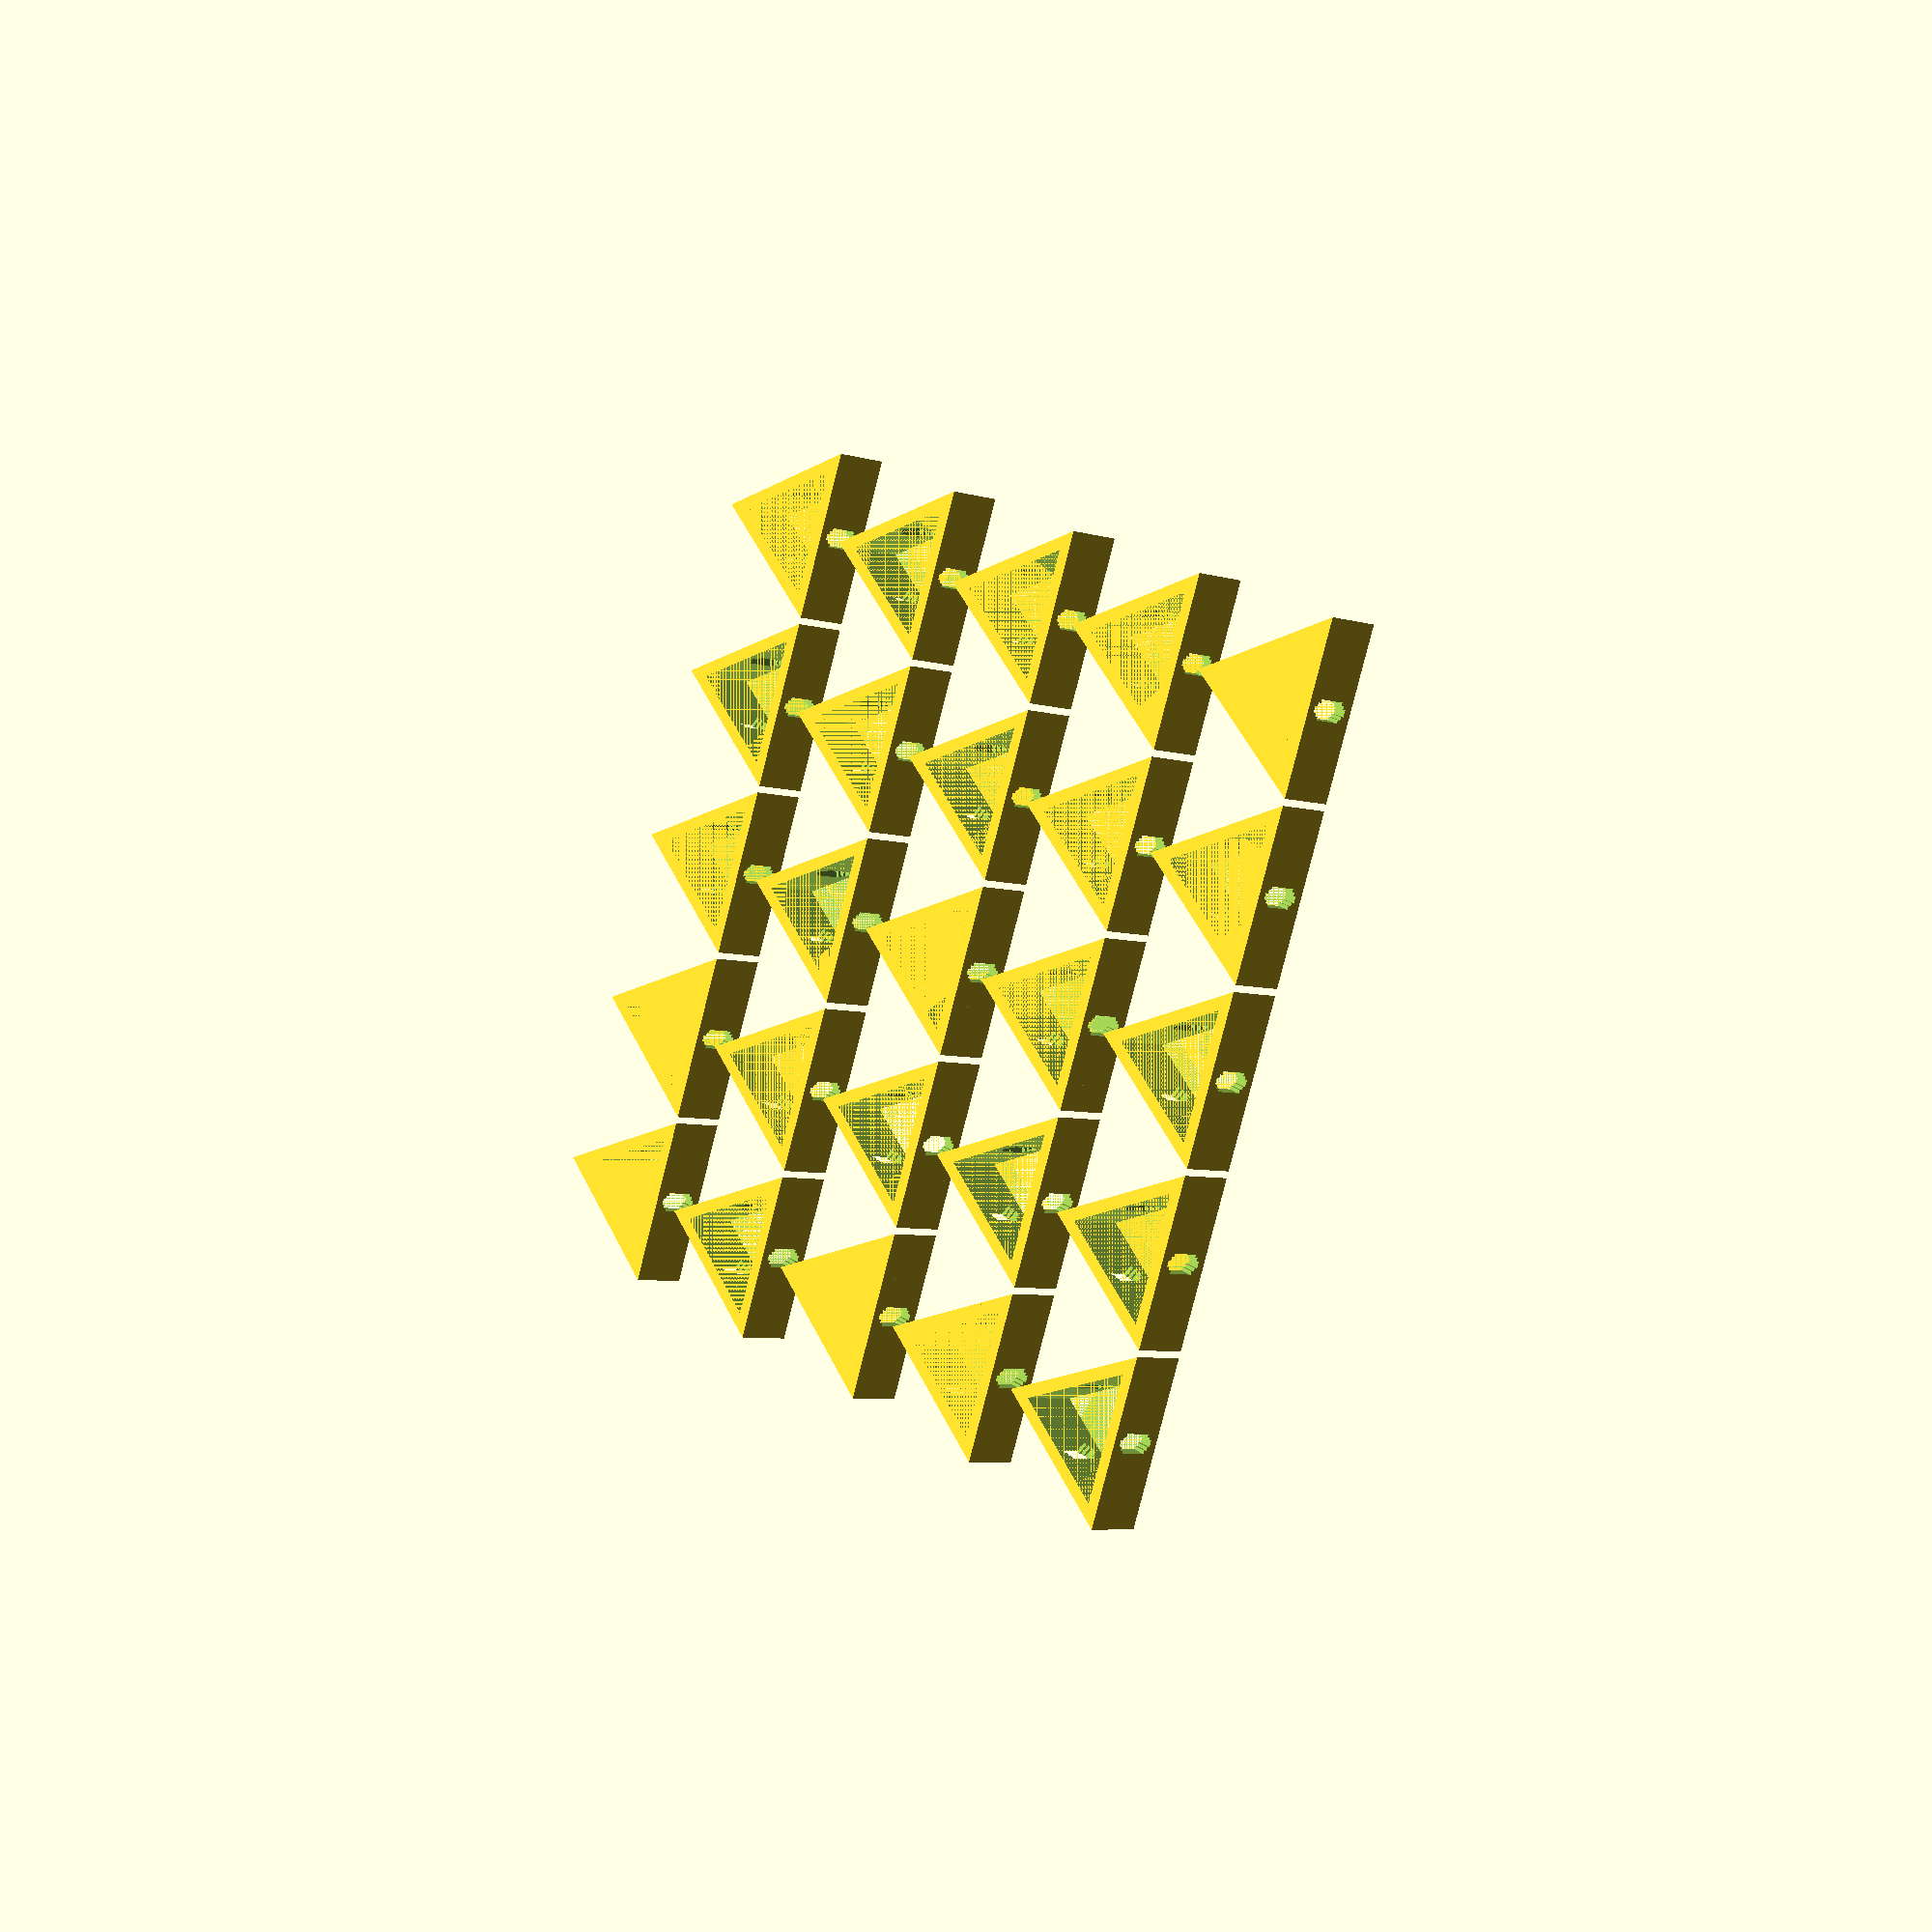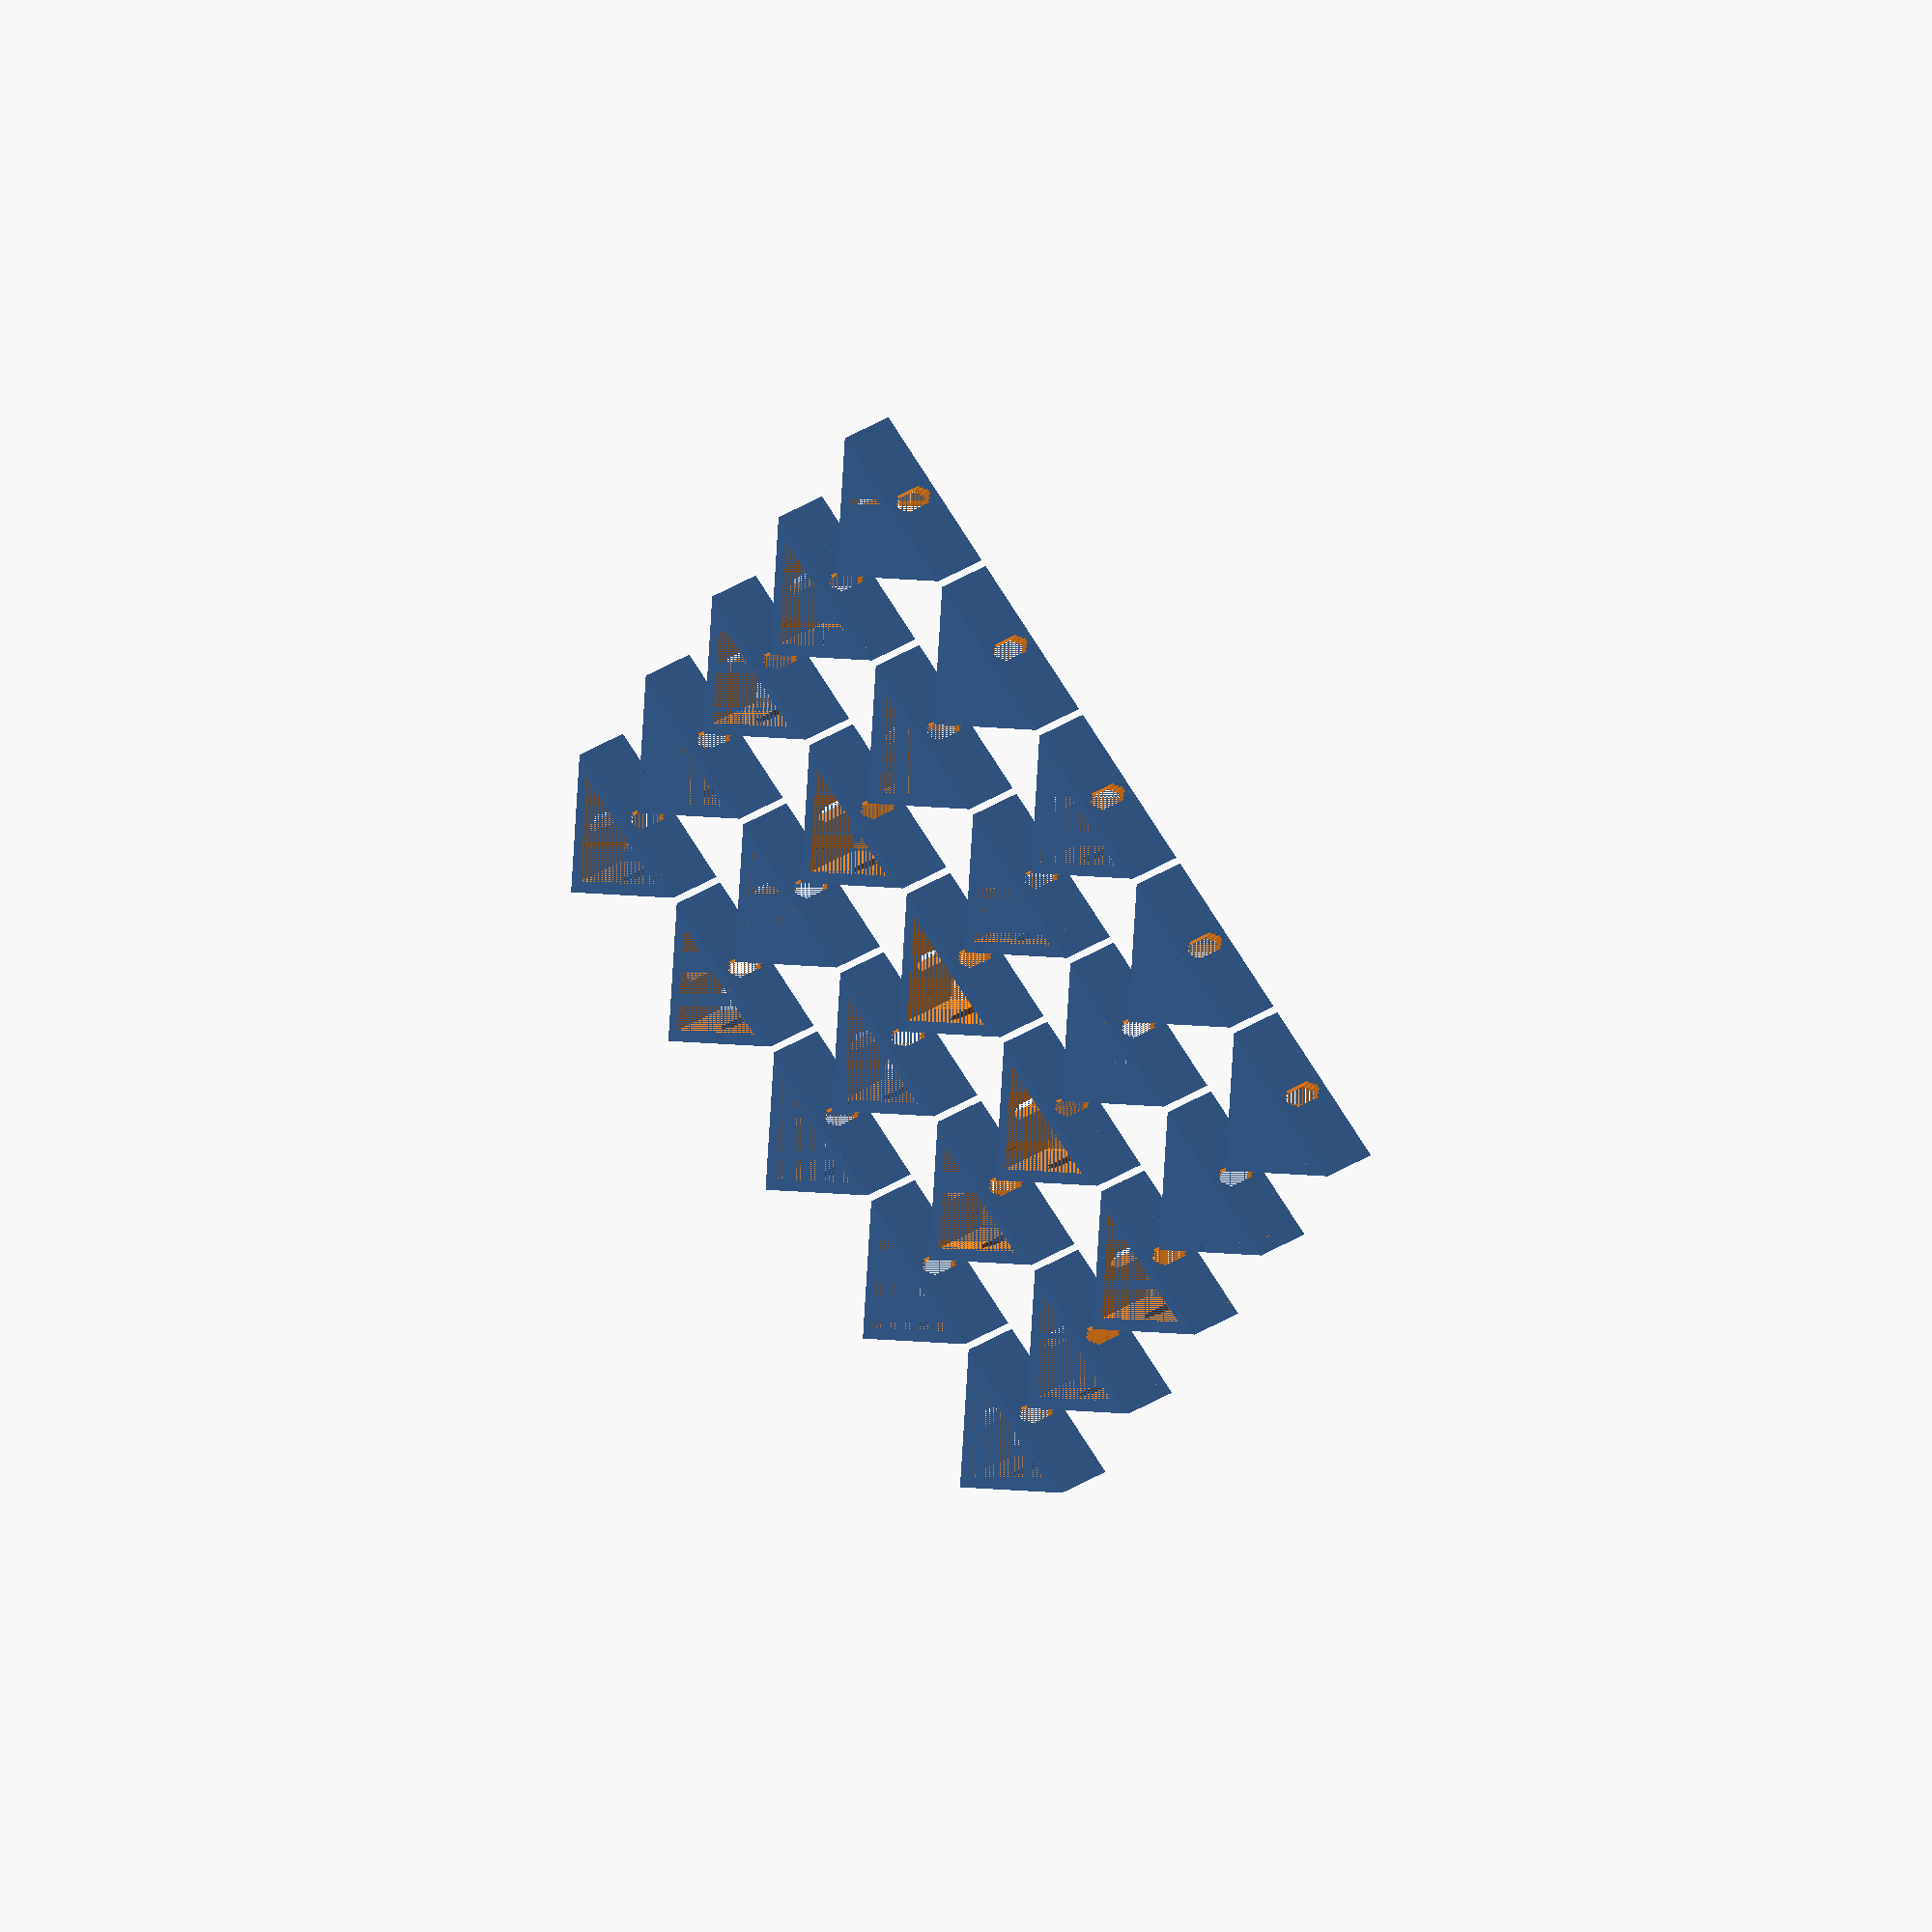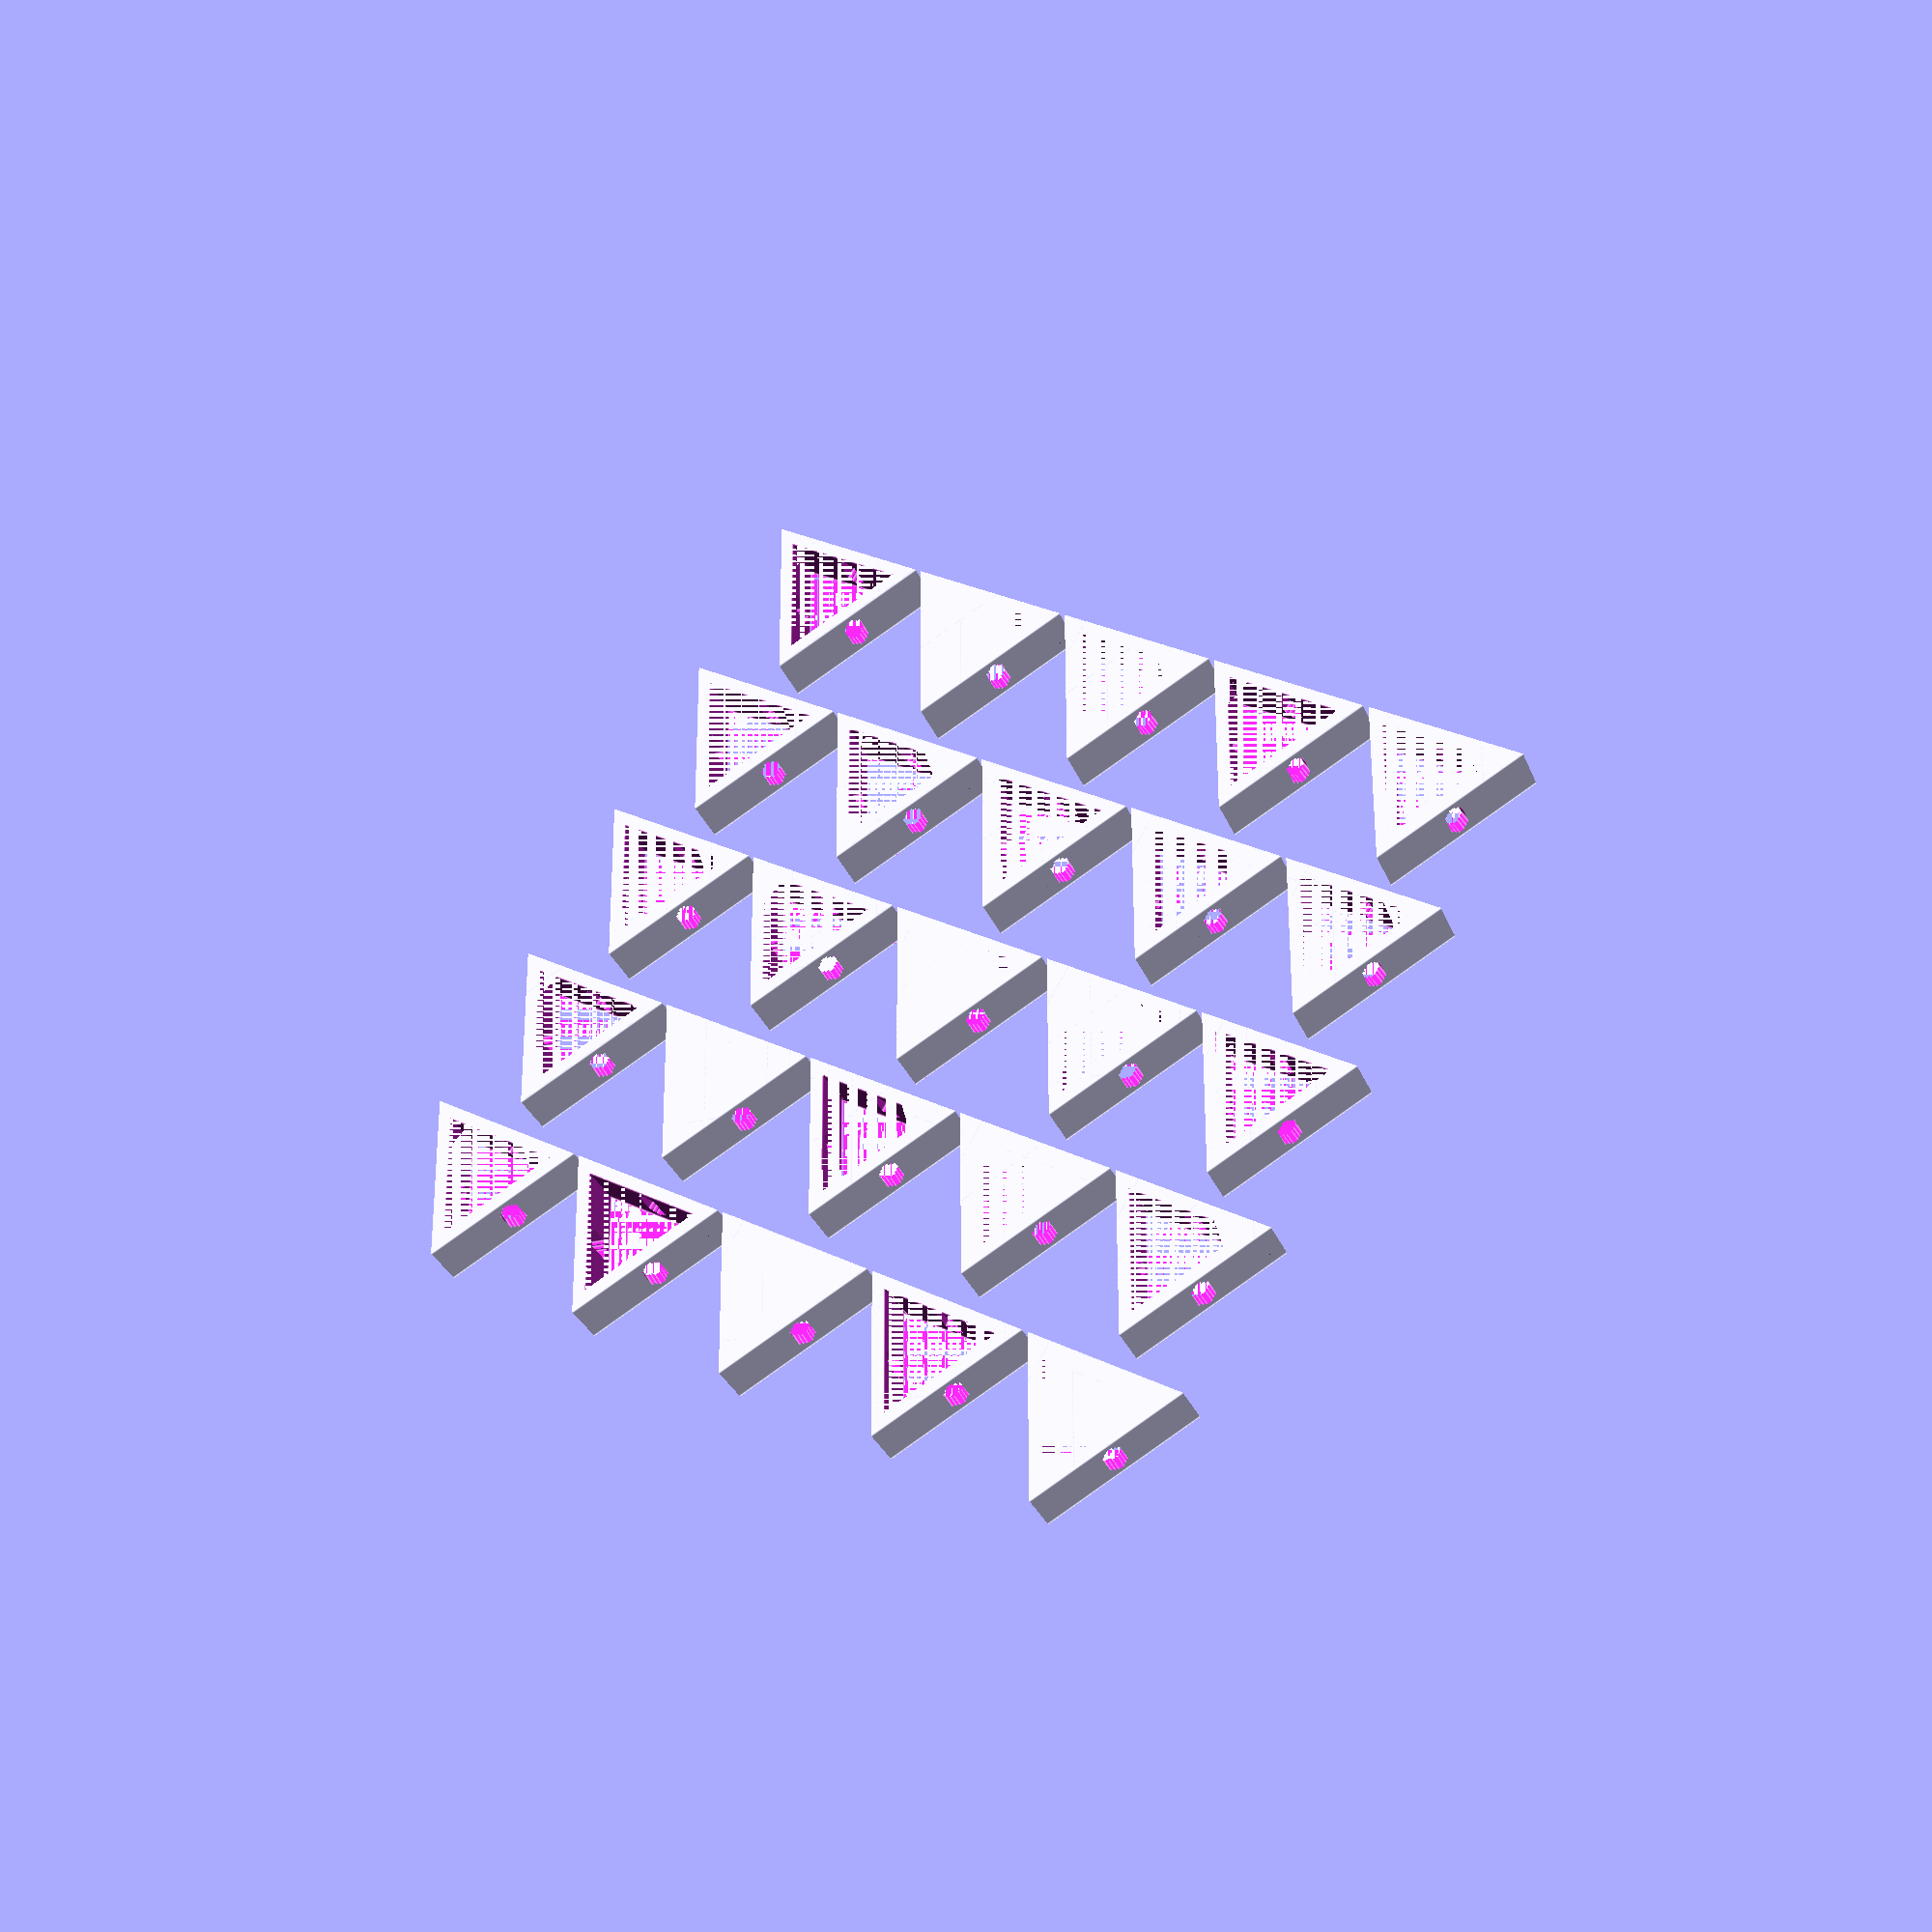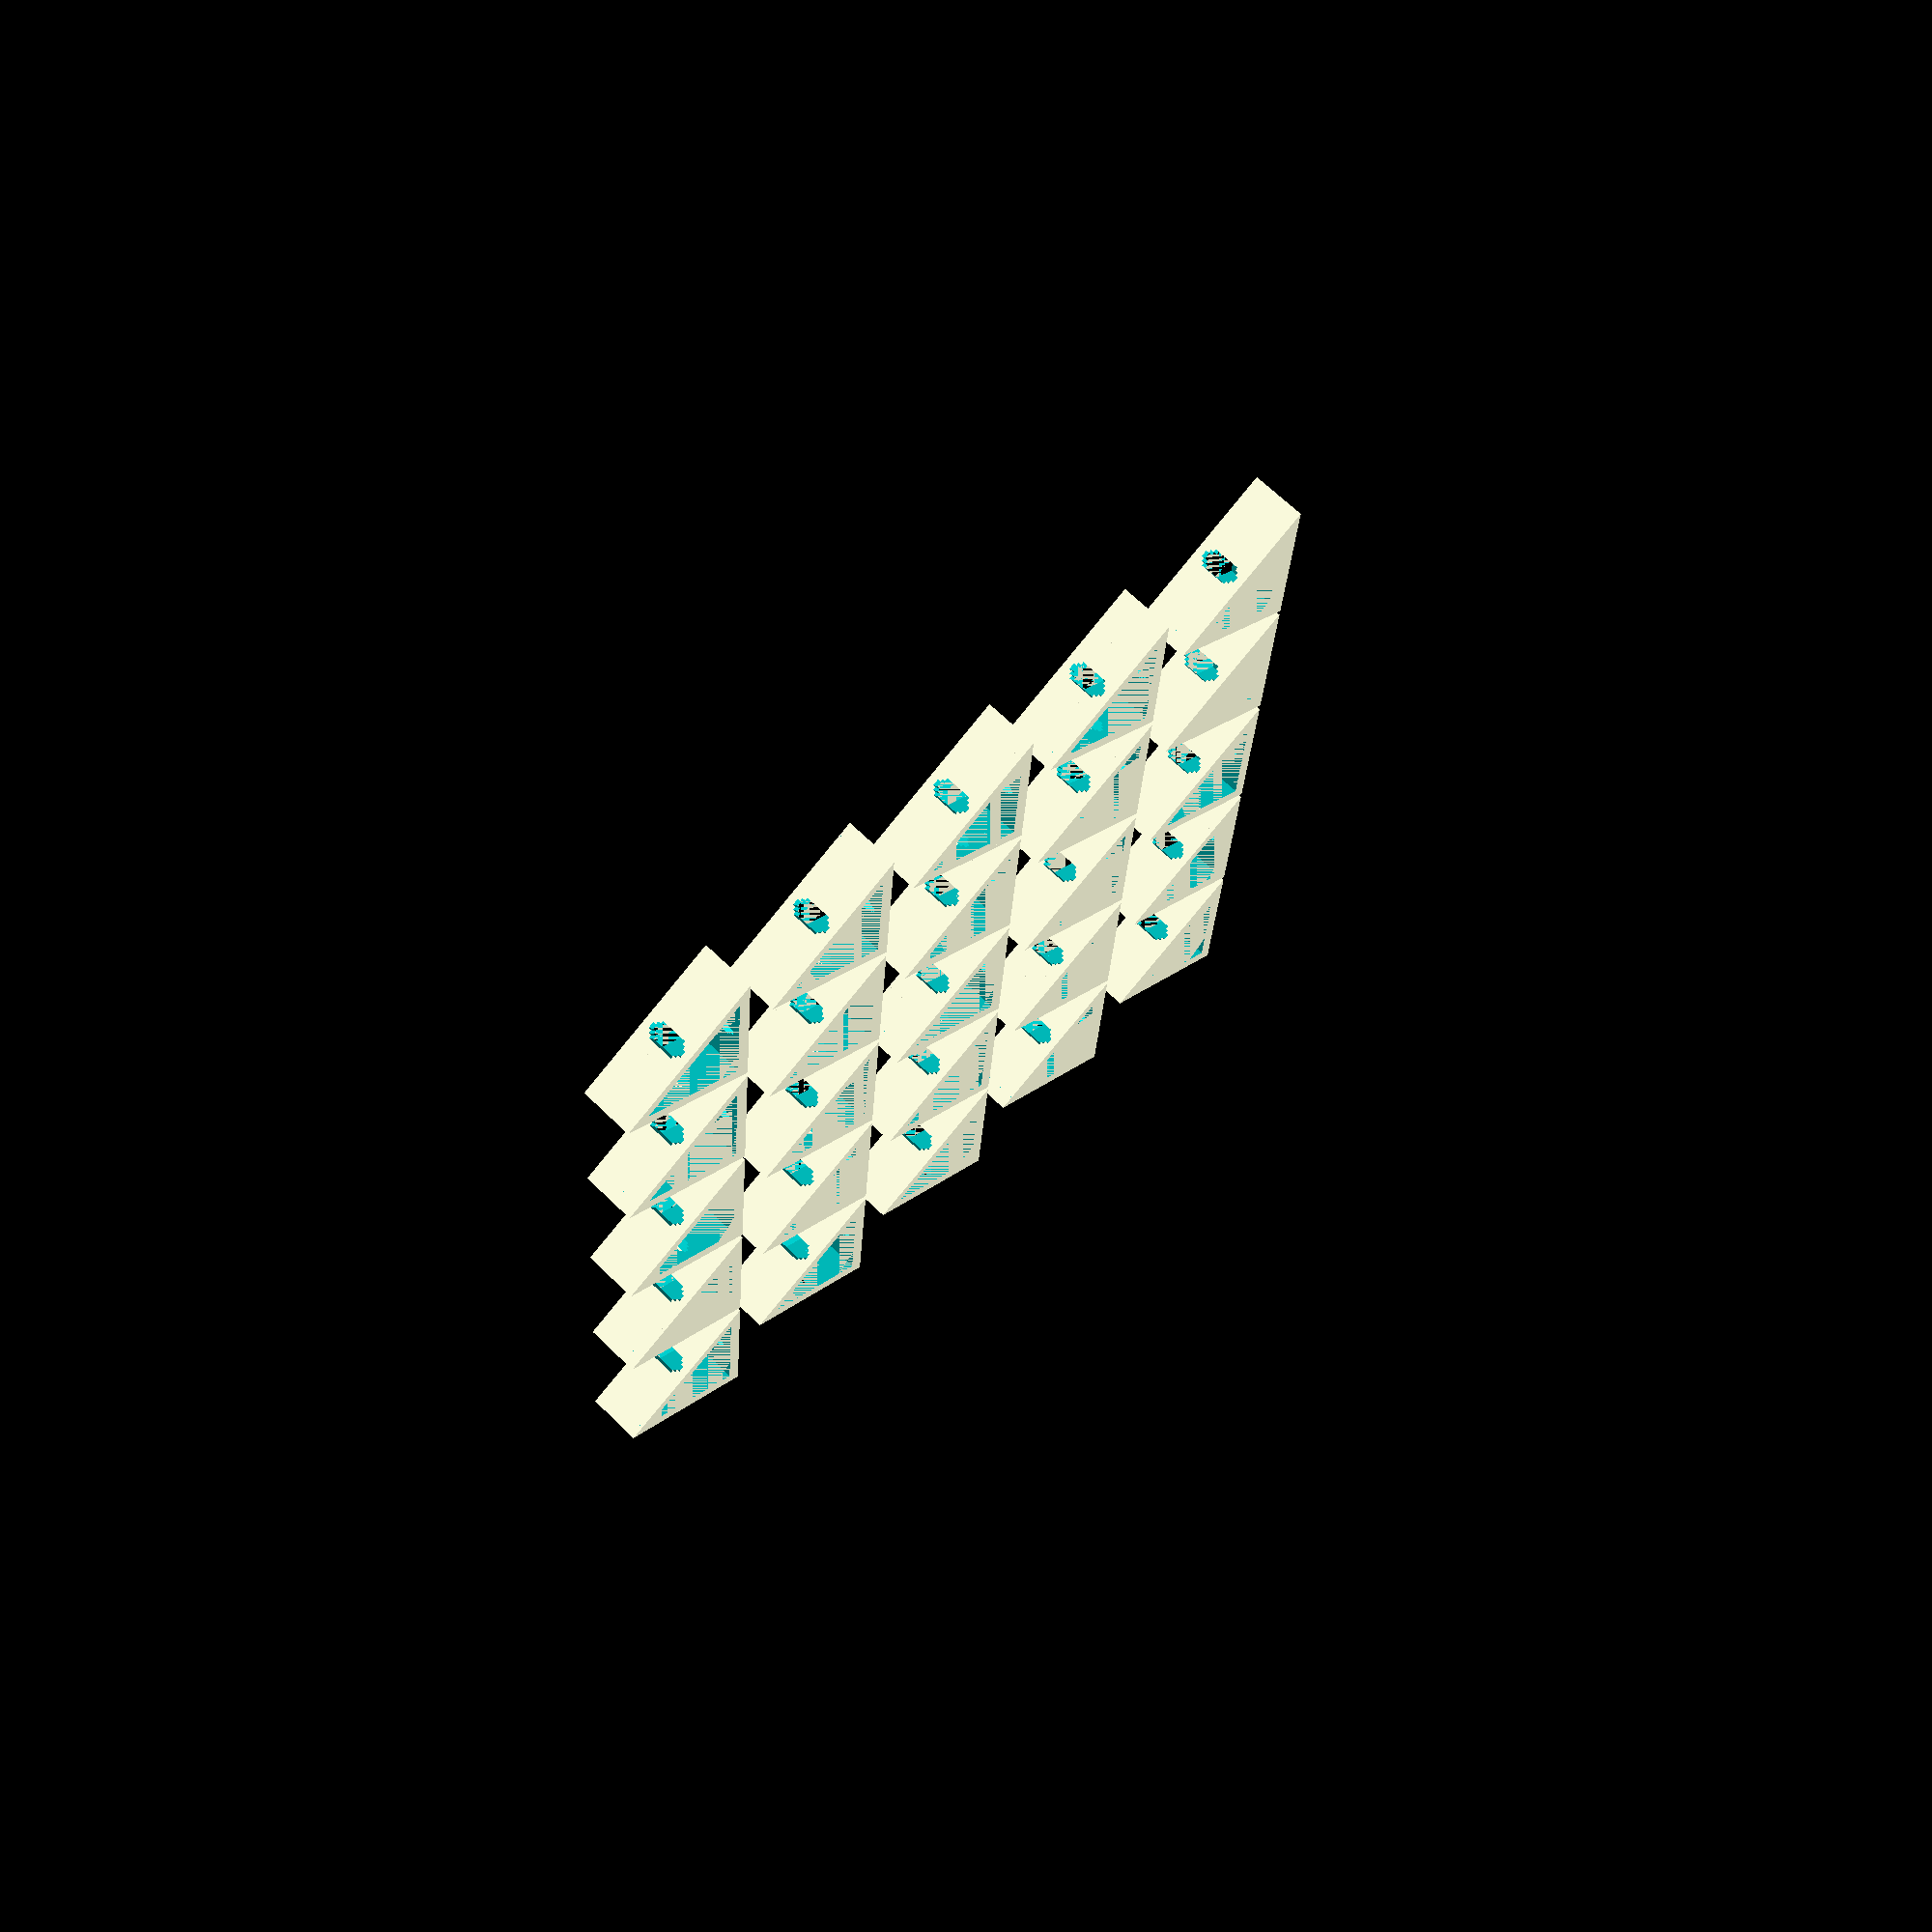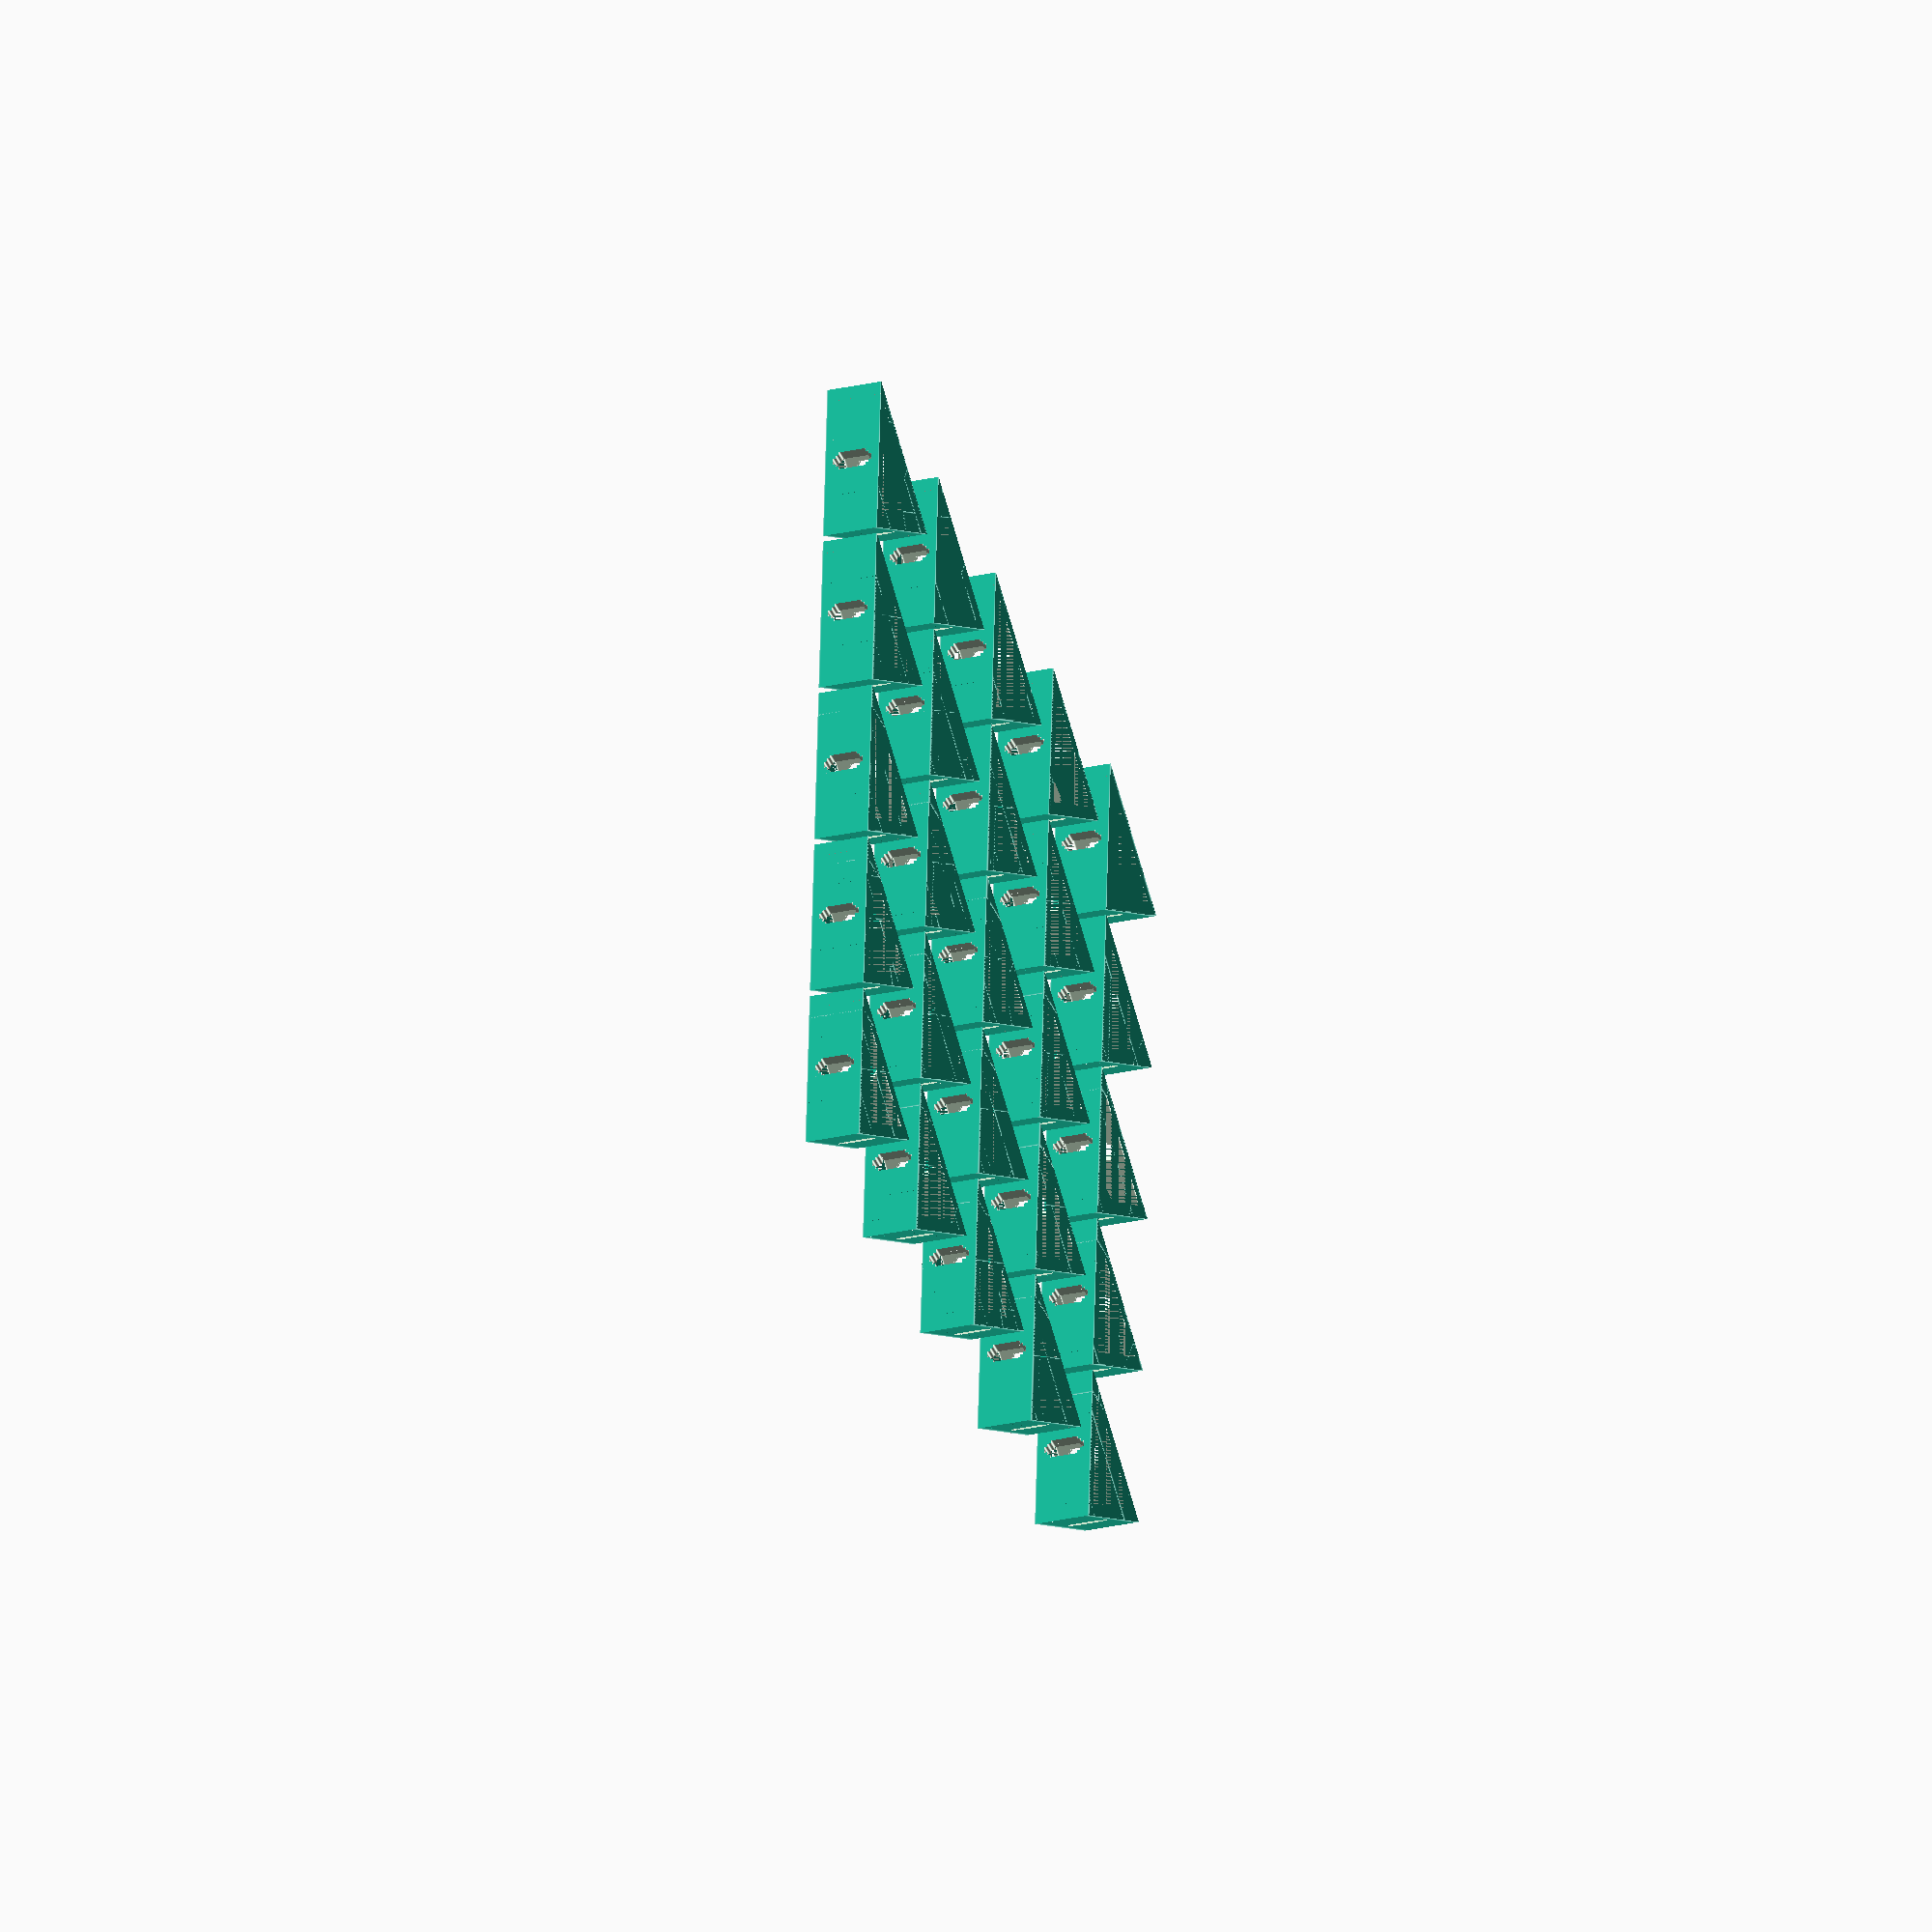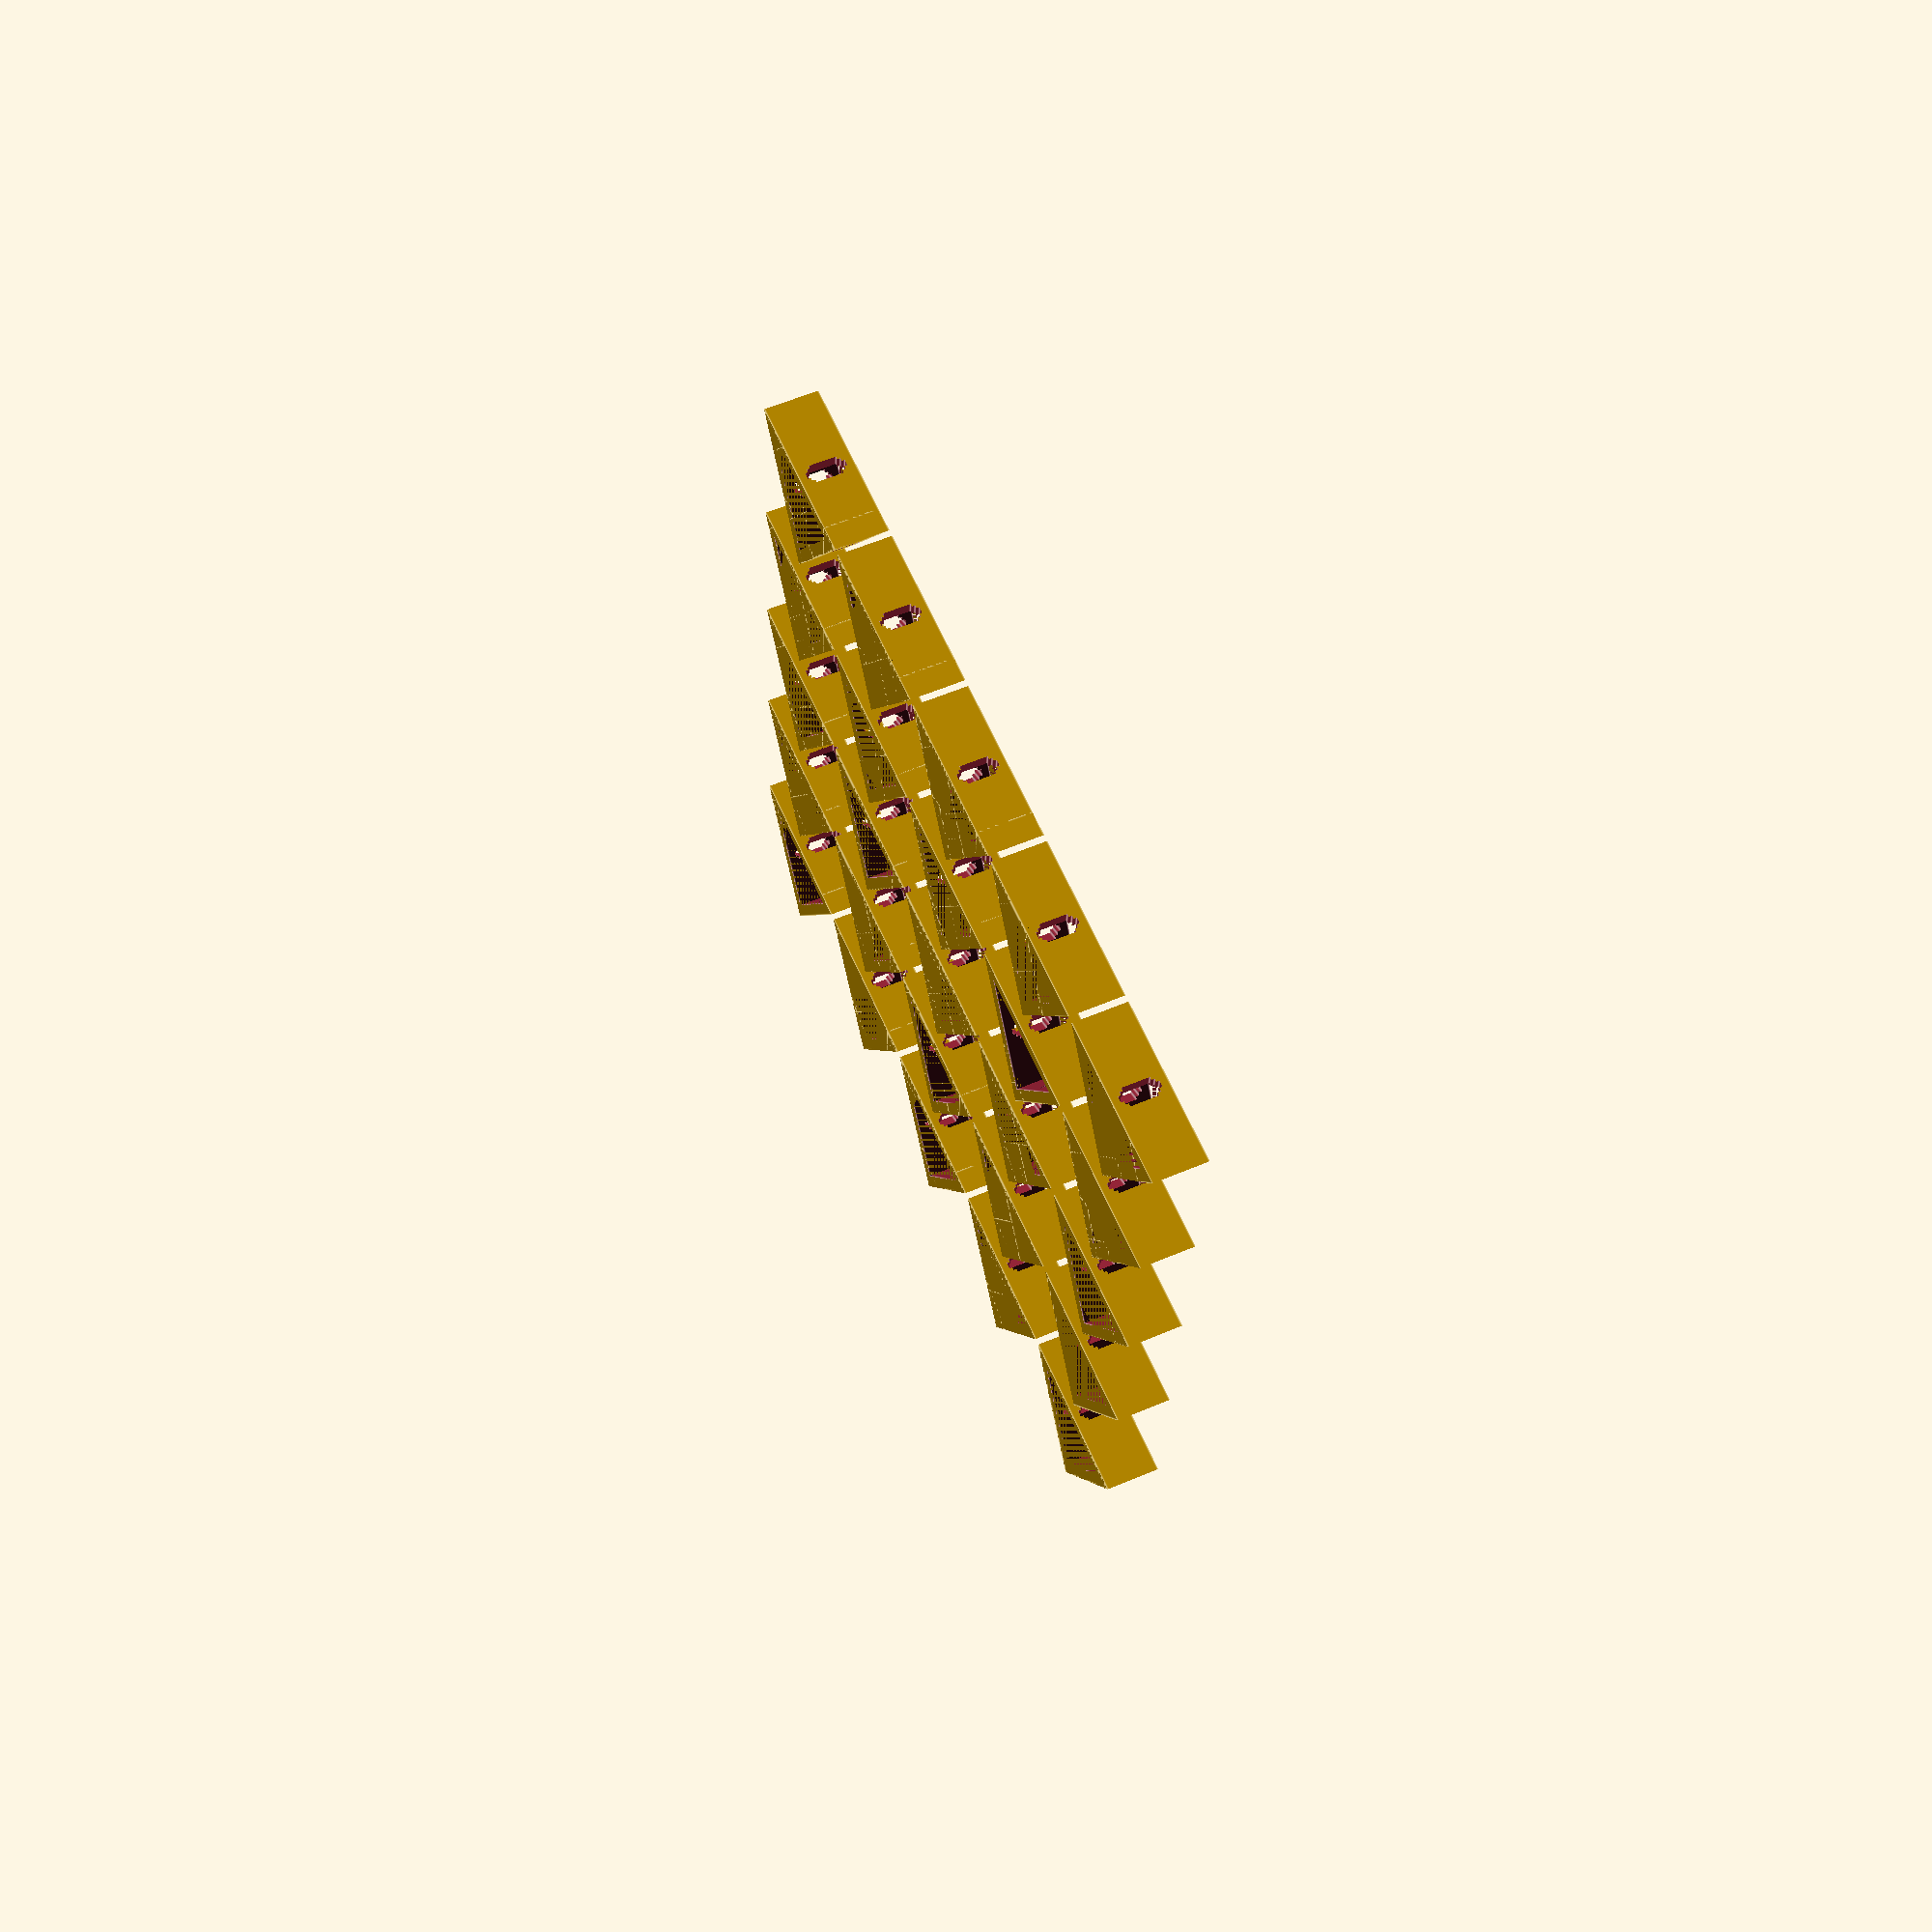
<openscad>
union() {
union() {
union() {
union() {
union() {
union() {
translate([-58,-58,0]) translate([10,0,4.25]) difference() {
difference() {
intersection() {
intersection() {
translate([7.5,0,0]) cube([30.0,90.0,8.5],center=true); 
rotate([0,0,120]) translate([7.5,0,0]) cube([30.0,90.0,8.5],center=true); 
}
rotate([0,0,120]) intersection() {
translate([7.5,0,0]) cube([30.0,90.0,8.5],center=true); 
rotate([0,0,120]) translate([7.5,0,0]) cube([30.0,90.0,8.5],center=true); 
}
}
intersection() {
intersection() {
translate([7.5,0,0]) cube([26.25,90.0,8.5],center=true); 
rotate([0,0,120]) translate([7.5,0,0]) cube([26.25,90.0,8.5],center=true); 
}
rotate([0,0,120]) intersection() {
translate([7.5,0,0]) cube([26.25,90.0,8.5],center=true); 
rotate([0,0,120]) translate([7.5,0,0]) cube([26.25,90.0,8.5],center=true); 
}
}
}
union() {
union() {
translate([-7.5,0,0]) union() {
union() {
cube([5,3,4.25],center=true); 
cube([5,2,5.19444444444],center=true); 
}
cube([5,1,6.13888888889],center=true); 
}
rotate([0,0,120]) translate([-7.5,0,0]) union() {
union() {
cube([5,3,4.25],center=true); 
cube([5,2,5.19444444444],center=true); 
}
cube([5,1,6.13888888889],center=true); 
}
}
rotate([0,0,120]) union() {
translate([-7.5,0,0]) union() {
union() {
cube([5,3,4.25],center=true); 
cube([5,2,5.19444444444],center=true); 
}
cube([5,1,6.13888888889],center=true); 
}
rotate([0,0,120]) translate([-7.5,0,0]) union() {
union() {
cube([5,3,4.25],center=true); 
cube([5,2,5.19444444444],center=true); 
}
cube([5,1,6.13888888889],center=true); 
}
}
}
}
translate([27,0,0]) translate([-58,-58,0]) translate([10,0,4.25]) difference() {
difference() {
intersection() {
intersection() {
translate([7.5,0,0]) cube([30.0,90.0,8.5],center=true); 
rotate([0,0,120]) translate([7.5,0,0]) cube([30.0,90.0,8.5],center=true); 
}
rotate([0,0,120]) intersection() {
translate([7.5,0,0]) cube([30.0,90.0,8.5],center=true); 
rotate([0,0,120]) translate([7.5,0,0]) cube([30.0,90.0,8.5],center=true); 
}
}
intersection() {
intersection() {
translate([7.5,0,0]) cube([26.25,90.0,8.5],center=true); 
rotate([0,0,120]) translate([7.5,0,0]) cube([26.25,90.0,8.5],center=true); 
}
rotate([0,0,120]) intersection() {
translate([7.5,0,0]) cube([26.25,90.0,8.5],center=true); 
rotate([0,0,120]) translate([7.5,0,0]) cube([26.25,90.0,8.5],center=true); 
}
}
}
union() {
union() {
translate([-7.5,0,0]) union() {
union() {
cube([5,3,4.25],center=true); 
cube([5,2,5.19444444444],center=true); 
}
cube([5,1,6.13888888889],center=true); 
}
rotate([0,0,120]) translate([-7.5,0,0]) union() {
union() {
cube([5,3,4.25],center=true); 
cube([5,2,5.19444444444],center=true); 
}
cube([5,1,6.13888888889],center=true); 
}
}
rotate([0,0,120]) union() {
translate([-7.5,0,0]) union() {
union() {
cube([5,3,4.25],center=true); 
cube([5,2,5.19444444444],center=true); 
}
cube([5,1,6.13888888889],center=true); 
}
rotate([0,0,120]) translate([-7.5,0,0]) union() {
union() {
cube([5,3,4.25],center=true); 
cube([5,2,5.19444444444],center=true); 
}
cube([5,1,6.13888888889],center=true); 
}
}
}
}
}
translate([54,0,0]) union() {
translate([-58,-58,0]) translate([10,0,4.25]) difference() {
difference() {
intersection() {
intersection() {
translate([7.5,0,0]) cube([30.0,90.0,8.5],center=true); 
rotate([0,0,120]) translate([7.5,0,0]) cube([30.0,90.0,8.5],center=true); 
}
rotate([0,0,120]) intersection() {
translate([7.5,0,0]) cube([30.0,90.0,8.5],center=true); 
rotate([0,0,120]) translate([7.5,0,0]) cube([30.0,90.0,8.5],center=true); 
}
}
intersection() {
intersection() {
translate([7.5,0,0]) cube([26.25,90.0,8.5],center=true); 
rotate([0,0,120]) translate([7.5,0,0]) cube([26.25,90.0,8.5],center=true); 
}
rotate([0,0,120]) intersection() {
translate([7.5,0,0]) cube([26.25,90.0,8.5],center=true); 
rotate([0,0,120]) translate([7.5,0,0]) cube([26.25,90.0,8.5],center=true); 
}
}
}
union() {
union() {
translate([-7.5,0,0]) union() {
union() {
cube([5,3,4.25],center=true); 
cube([5,2,5.19444444444],center=true); 
}
cube([5,1,6.13888888889],center=true); 
}
rotate([0,0,120]) translate([-7.5,0,0]) union() {
union() {
cube([5,3,4.25],center=true); 
cube([5,2,5.19444444444],center=true); 
}
cube([5,1,6.13888888889],center=true); 
}
}
rotate([0,0,120]) union() {
translate([-7.5,0,0]) union() {
union() {
cube([5,3,4.25],center=true); 
cube([5,2,5.19444444444],center=true); 
}
cube([5,1,6.13888888889],center=true); 
}
rotate([0,0,120]) translate([-7.5,0,0]) union() {
union() {
cube([5,3,4.25],center=true); 
cube([5,2,5.19444444444],center=true); 
}
cube([5,1,6.13888888889],center=true); 
}
}
}
}
translate([27,0,0]) translate([-58,-58,0]) translate([10,0,4.25]) difference() {
difference() {
intersection() {
intersection() {
translate([7.5,0,0]) cube([30.0,90.0,8.5],center=true); 
rotate([0,0,120]) translate([7.5,0,0]) cube([30.0,90.0,8.5],center=true); 
}
rotate([0,0,120]) intersection() {
translate([7.5,0,0]) cube([30.0,90.0,8.5],center=true); 
rotate([0,0,120]) translate([7.5,0,0]) cube([30.0,90.0,8.5],center=true); 
}
}
intersection() {
intersection() {
translate([7.5,0,0]) cube([26.25,90.0,8.5],center=true); 
rotate([0,0,120]) translate([7.5,0,0]) cube([26.25,90.0,8.5],center=true); 
}
rotate([0,0,120]) intersection() {
translate([7.5,0,0]) cube([26.25,90.0,8.5],center=true); 
rotate([0,0,120]) translate([7.5,0,0]) cube([26.25,90.0,8.5],center=true); 
}
}
}
union() {
union() {
translate([-7.5,0,0]) union() {
union() {
cube([5,3,4.25],center=true); 
cube([5,2,5.19444444444],center=true); 
}
cube([5,1,6.13888888889],center=true); 
}
rotate([0,0,120]) translate([-7.5,0,0]) union() {
union() {
cube([5,3,4.25],center=true); 
cube([5,2,5.19444444444],center=true); 
}
cube([5,1,6.13888888889],center=true); 
}
}
rotate([0,0,120]) union() {
translate([-7.5,0,0]) union() {
union() {
cube([5,3,4.25],center=true); 
cube([5,2,5.19444444444],center=true); 
}
cube([5,1,6.13888888889],center=true); 
}
rotate([0,0,120]) translate([-7.5,0,0]) union() {
union() {
cube([5,3,4.25],center=true); 
cube([5,2,5.19444444444],center=true); 
}
cube([5,1,6.13888888889],center=true); 
}
}
}
}
}
}
translate([27,0,0]) union() {
union() {
translate([-58,-58,0]) translate([10,0,4.25]) difference() {
difference() {
intersection() {
intersection() {
translate([7.5,0,0]) cube([30.0,90.0,8.5],center=true); 
rotate([0,0,120]) translate([7.5,0,0]) cube([30.0,90.0,8.5],center=true); 
}
rotate([0,0,120]) intersection() {
translate([7.5,0,0]) cube([30.0,90.0,8.5],center=true); 
rotate([0,0,120]) translate([7.5,0,0]) cube([30.0,90.0,8.5],center=true); 
}
}
intersection() {
intersection() {
translate([7.5,0,0]) cube([26.25,90.0,8.5],center=true); 
rotate([0,0,120]) translate([7.5,0,0]) cube([26.25,90.0,8.5],center=true); 
}
rotate([0,0,120]) intersection() {
translate([7.5,0,0]) cube([26.25,90.0,8.5],center=true); 
rotate([0,0,120]) translate([7.5,0,0]) cube([26.25,90.0,8.5],center=true); 
}
}
}
union() {
union() {
translate([-7.5,0,0]) union() {
union() {
cube([5,3,4.25],center=true); 
cube([5,2,5.19444444444],center=true); 
}
cube([5,1,6.13888888889],center=true); 
}
rotate([0,0,120]) translate([-7.5,0,0]) union() {
union() {
cube([5,3,4.25],center=true); 
cube([5,2,5.19444444444],center=true); 
}
cube([5,1,6.13888888889],center=true); 
}
}
rotate([0,0,120]) union() {
translate([-7.5,0,0]) union() {
union() {
cube([5,3,4.25],center=true); 
cube([5,2,5.19444444444],center=true); 
}
cube([5,1,6.13888888889],center=true); 
}
rotate([0,0,120]) translate([-7.5,0,0]) union() {
union() {
cube([5,3,4.25],center=true); 
cube([5,2,5.19444444444],center=true); 
}
cube([5,1,6.13888888889],center=true); 
}
}
}
}
translate([27,0,0]) translate([-58,-58,0]) translate([10,0,4.25]) difference() {
difference() {
intersection() {
intersection() {
translate([7.5,0,0]) cube([30.0,90.0,8.5],center=true); 
rotate([0,0,120]) translate([7.5,0,0]) cube([30.0,90.0,8.5],center=true); 
}
rotate([0,0,120]) intersection() {
translate([7.5,0,0]) cube([30.0,90.0,8.5],center=true); 
rotate([0,0,120]) translate([7.5,0,0]) cube([30.0,90.0,8.5],center=true); 
}
}
intersection() {
intersection() {
translate([7.5,0,0]) cube([26.25,90.0,8.5],center=true); 
rotate([0,0,120]) translate([7.5,0,0]) cube([26.25,90.0,8.5],center=true); 
}
rotate([0,0,120]) intersection() {
translate([7.5,0,0]) cube([26.25,90.0,8.5],center=true); 
rotate([0,0,120]) translate([7.5,0,0]) cube([26.25,90.0,8.5],center=true); 
}
}
}
union() {
union() {
translate([-7.5,0,0]) union() {
union() {
cube([5,3,4.25],center=true); 
cube([5,2,5.19444444444],center=true); 
}
cube([5,1,6.13888888889],center=true); 
}
rotate([0,0,120]) translate([-7.5,0,0]) union() {
union() {
cube([5,3,4.25],center=true); 
cube([5,2,5.19444444444],center=true); 
}
cube([5,1,6.13888888889],center=true); 
}
}
rotate([0,0,120]) union() {
translate([-7.5,0,0]) union() {
union() {
cube([5,3,4.25],center=true); 
cube([5,2,5.19444444444],center=true); 
}
cube([5,1,6.13888888889],center=true); 
}
rotate([0,0,120]) translate([-7.5,0,0]) union() {
union() {
cube([5,3,4.25],center=true); 
cube([5,2,5.19444444444],center=true); 
}
cube([5,1,6.13888888889],center=true); 
}
}
}
}
}
translate([54,0,0]) union() {
translate([-58,-58,0]) translate([10,0,4.25]) difference() {
difference() {
intersection() {
intersection() {
translate([7.5,0,0]) cube([30.0,90.0,8.5],center=true); 
rotate([0,0,120]) translate([7.5,0,0]) cube([30.0,90.0,8.5],center=true); 
}
rotate([0,0,120]) intersection() {
translate([7.5,0,0]) cube([30.0,90.0,8.5],center=true); 
rotate([0,0,120]) translate([7.5,0,0]) cube([30.0,90.0,8.5],center=true); 
}
}
intersection() {
intersection() {
translate([7.5,0,0]) cube([26.25,90.0,8.5],center=true); 
rotate([0,0,120]) translate([7.5,0,0]) cube([26.25,90.0,8.5],center=true); 
}
rotate([0,0,120]) intersection() {
translate([7.5,0,0]) cube([26.25,90.0,8.5],center=true); 
rotate([0,0,120]) translate([7.5,0,0]) cube([26.25,90.0,8.5],center=true); 
}
}
}
union() {
union() {
translate([-7.5,0,0]) union() {
union() {
cube([5,3,4.25],center=true); 
cube([5,2,5.19444444444],center=true); 
}
cube([5,1,6.13888888889],center=true); 
}
rotate([0,0,120]) translate([-7.5,0,0]) union() {
union() {
cube([5,3,4.25],center=true); 
cube([5,2,5.19444444444],center=true); 
}
cube([5,1,6.13888888889],center=true); 
}
}
rotate([0,0,120]) union() {
translate([-7.5,0,0]) union() {
union() {
cube([5,3,4.25],center=true); 
cube([5,2,5.19444444444],center=true); 
}
cube([5,1,6.13888888889],center=true); 
}
rotate([0,0,120]) translate([-7.5,0,0]) union() {
union() {
cube([5,3,4.25],center=true); 
cube([5,2,5.19444444444],center=true); 
}
cube([5,1,6.13888888889],center=true); 
}
}
}
}
translate([27,0,0]) translate([-58,-58,0]) translate([10,0,4.25]) difference() {
difference() {
intersection() {
intersection() {
translate([7.5,0,0]) cube([30.0,90.0,8.5],center=true); 
rotate([0,0,120]) translate([7.5,0,0]) cube([30.0,90.0,8.5],center=true); 
}
rotate([0,0,120]) intersection() {
translate([7.5,0,0]) cube([30.0,90.0,8.5],center=true); 
rotate([0,0,120]) translate([7.5,0,0]) cube([30.0,90.0,8.5],center=true); 
}
}
intersection() {
intersection() {
translate([7.5,0,0]) cube([26.25,90.0,8.5],center=true); 
rotate([0,0,120]) translate([7.5,0,0]) cube([26.25,90.0,8.5],center=true); 
}
rotate([0,0,120]) intersection() {
translate([7.5,0,0]) cube([26.25,90.0,8.5],center=true); 
rotate([0,0,120]) translate([7.5,0,0]) cube([26.25,90.0,8.5],center=true); 
}
}
}
union() {
union() {
translate([-7.5,0,0]) union() {
union() {
cube([5,3,4.25],center=true); 
cube([5,2,5.19444444444],center=true); 
}
cube([5,1,6.13888888889],center=true); 
}
rotate([0,0,120]) translate([-7.5,0,0]) union() {
union() {
cube([5,3,4.25],center=true); 
cube([5,2,5.19444444444],center=true); 
}
cube([5,1,6.13888888889],center=true); 
}
}
rotate([0,0,120]) union() {
translate([-7.5,0,0]) union() {
union() {
cube([5,3,4.25],center=true); 
cube([5,2,5.19444444444],center=true); 
}
cube([5,1,6.13888888889],center=true); 
}
rotate([0,0,120]) translate([-7.5,0,0]) union() {
union() {
cube([5,3,4.25],center=true); 
cube([5,2,5.19444444444],center=true); 
}
cube([5,1,6.13888888889],center=true); 
}
}
}
}
}
}
}
translate([0,27,0]) union() {
union() {
union() {
translate([-58,-58,0]) translate([10,0,4.25]) difference() {
difference() {
intersection() {
intersection() {
translate([7.5,0,0]) cube([30.0,90.0,8.5],center=true); 
rotate([0,0,120]) translate([7.5,0,0]) cube([30.0,90.0,8.5],center=true); 
}
rotate([0,0,120]) intersection() {
translate([7.5,0,0]) cube([30.0,90.0,8.5],center=true); 
rotate([0,0,120]) translate([7.5,0,0]) cube([30.0,90.0,8.5],center=true); 
}
}
intersection() {
intersection() {
translate([7.5,0,0]) cube([26.25,90.0,8.5],center=true); 
rotate([0,0,120]) translate([7.5,0,0]) cube([26.25,90.0,8.5],center=true); 
}
rotate([0,0,120]) intersection() {
translate([7.5,0,0]) cube([26.25,90.0,8.5],center=true); 
rotate([0,0,120]) translate([7.5,0,0]) cube([26.25,90.0,8.5],center=true); 
}
}
}
union() {
union() {
translate([-7.5,0,0]) union() {
union() {
cube([5,3,4.25],center=true); 
cube([5,2,5.19444444444],center=true); 
}
cube([5,1,6.13888888889],center=true); 
}
rotate([0,0,120]) translate([-7.5,0,0]) union() {
union() {
cube([5,3,4.25],center=true); 
cube([5,2,5.19444444444],center=true); 
}
cube([5,1,6.13888888889],center=true); 
}
}
rotate([0,0,120]) union() {
translate([-7.5,0,0]) union() {
union() {
cube([5,3,4.25],center=true); 
cube([5,2,5.19444444444],center=true); 
}
cube([5,1,6.13888888889],center=true); 
}
rotate([0,0,120]) translate([-7.5,0,0]) union() {
union() {
cube([5,3,4.25],center=true); 
cube([5,2,5.19444444444],center=true); 
}
cube([5,1,6.13888888889],center=true); 
}
}
}
}
translate([27,0,0]) translate([-58,-58,0]) translate([10,0,4.25]) difference() {
difference() {
intersection() {
intersection() {
translate([7.5,0,0]) cube([30.0,90.0,8.5],center=true); 
rotate([0,0,120]) translate([7.5,0,0]) cube([30.0,90.0,8.5],center=true); 
}
rotate([0,0,120]) intersection() {
translate([7.5,0,0]) cube([30.0,90.0,8.5],center=true); 
rotate([0,0,120]) translate([7.5,0,0]) cube([30.0,90.0,8.5],center=true); 
}
}
intersection() {
intersection() {
translate([7.5,0,0]) cube([26.25,90.0,8.5],center=true); 
rotate([0,0,120]) translate([7.5,0,0]) cube([26.25,90.0,8.5],center=true); 
}
rotate([0,0,120]) intersection() {
translate([7.5,0,0]) cube([26.25,90.0,8.5],center=true); 
rotate([0,0,120]) translate([7.5,0,0]) cube([26.25,90.0,8.5],center=true); 
}
}
}
union() {
union() {
translate([-7.5,0,0]) union() {
union() {
cube([5,3,4.25],center=true); 
cube([5,2,5.19444444444],center=true); 
}
cube([5,1,6.13888888889],center=true); 
}
rotate([0,0,120]) translate([-7.5,0,0]) union() {
union() {
cube([5,3,4.25],center=true); 
cube([5,2,5.19444444444],center=true); 
}
cube([5,1,6.13888888889],center=true); 
}
}
rotate([0,0,120]) union() {
translate([-7.5,0,0]) union() {
union() {
cube([5,3,4.25],center=true); 
cube([5,2,5.19444444444],center=true); 
}
cube([5,1,6.13888888889],center=true); 
}
rotate([0,0,120]) translate([-7.5,0,0]) union() {
union() {
cube([5,3,4.25],center=true); 
cube([5,2,5.19444444444],center=true); 
}
cube([5,1,6.13888888889],center=true); 
}
}
}
}
}
translate([54,0,0]) union() {
translate([-58,-58,0]) translate([10,0,4.25]) difference() {
difference() {
intersection() {
intersection() {
translate([7.5,0,0]) cube([30.0,90.0,8.5],center=true); 
rotate([0,0,120]) translate([7.5,0,0]) cube([30.0,90.0,8.5],center=true); 
}
rotate([0,0,120]) intersection() {
translate([7.5,0,0]) cube([30.0,90.0,8.5],center=true); 
rotate([0,0,120]) translate([7.5,0,0]) cube([30.0,90.0,8.5],center=true); 
}
}
intersection() {
intersection() {
translate([7.5,0,0]) cube([26.25,90.0,8.5],center=true); 
rotate([0,0,120]) translate([7.5,0,0]) cube([26.25,90.0,8.5],center=true); 
}
rotate([0,0,120]) intersection() {
translate([7.5,0,0]) cube([26.25,90.0,8.5],center=true); 
rotate([0,0,120]) translate([7.5,0,0]) cube([26.25,90.0,8.5],center=true); 
}
}
}
union() {
union() {
translate([-7.5,0,0]) union() {
union() {
cube([5,3,4.25],center=true); 
cube([5,2,5.19444444444],center=true); 
}
cube([5,1,6.13888888889],center=true); 
}
rotate([0,0,120]) translate([-7.5,0,0]) union() {
union() {
cube([5,3,4.25],center=true); 
cube([5,2,5.19444444444],center=true); 
}
cube([5,1,6.13888888889],center=true); 
}
}
rotate([0,0,120]) union() {
translate([-7.5,0,0]) union() {
union() {
cube([5,3,4.25],center=true); 
cube([5,2,5.19444444444],center=true); 
}
cube([5,1,6.13888888889],center=true); 
}
rotate([0,0,120]) translate([-7.5,0,0]) union() {
union() {
cube([5,3,4.25],center=true); 
cube([5,2,5.19444444444],center=true); 
}
cube([5,1,6.13888888889],center=true); 
}
}
}
}
translate([27,0,0]) translate([-58,-58,0]) translate([10,0,4.25]) difference() {
difference() {
intersection() {
intersection() {
translate([7.5,0,0]) cube([30.0,90.0,8.5],center=true); 
rotate([0,0,120]) translate([7.5,0,0]) cube([30.0,90.0,8.5],center=true); 
}
rotate([0,0,120]) intersection() {
translate([7.5,0,0]) cube([30.0,90.0,8.5],center=true); 
rotate([0,0,120]) translate([7.5,0,0]) cube([30.0,90.0,8.5],center=true); 
}
}
intersection() {
intersection() {
translate([7.5,0,0]) cube([26.25,90.0,8.5],center=true); 
rotate([0,0,120]) translate([7.5,0,0]) cube([26.25,90.0,8.5],center=true); 
}
rotate([0,0,120]) intersection() {
translate([7.5,0,0]) cube([26.25,90.0,8.5],center=true); 
rotate([0,0,120]) translate([7.5,0,0]) cube([26.25,90.0,8.5],center=true); 
}
}
}
union() {
union() {
translate([-7.5,0,0]) union() {
union() {
cube([5,3,4.25],center=true); 
cube([5,2,5.19444444444],center=true); 
}
cube([5,1,6.13888888889],center=true); 
}
rotate([0,0,120]) translate([-7.5,0,0]) union() {
union() {
cube([5,3,4.25],center=true); 
cube([5,2,5.19444444444],center=true); 
}
cube([5,1,6.13888888889],center=true); 
}
}
rotate([0,0,120]) union() {
translate([-7.5,0,0]) union() {
union() {
cube([5,3,4.25],center=true); 
cube([5,2,5.19444444444],center=true); 
}
cube([5,1,6.13888888889],center=true); 
}
rotate([0,0,120]) translate([-7.5,0,0]) union() {
union() {
cube([5,3,4.25],center=true); 
cube([5,2,5.19444444444],center=true); 
}
cube([5,1,6.13888888889],center=true); 
}
}
}
}
}
}
translate([27,0,0]) union() {
union() {
translate([-58,-58,0]) translate([10,0,4.25]) difference() {
difference() {
intersection() {
intersection() {
translate([7.5,0,0]) cube([30.0,90.0,8.5],center=true); 
rotate([0,0,120]) translate([7.5,0,0]) cube([30.0,90.0,8.5],center=true); 
}
rotate([0,0,120]) intersection() {
translate([7.5,0,0]) cube([30.0,90.0,8.5],center=true); 
rotate([0,0,120]) translate([7.5,0,0]) cube([30.0,90.0,8.5],center=true); 
}
}
intersection() {
intersection() {
translate([7.5,0,0]) cube([26.25,90.0,8.5],center=true); 
rotate([0,0,120]) translate([7.5,0,0]) cube([26.25,90.0,8.5],center=true); 
}
rotate([0,0,120]) intersection() {
translate([7.5,0,0]) cube([26.25,90.0,8.5],center=true); 
rotate([0,0,120]) translate([7.5,0,0]) cube([26.25,90.0,8.5],center=true); 
}
}
}
union() {
union() {
translate([-7.5,0,0]) union() {
union() {
cube([5,3,4.25],center=true); 
cube([5,2,5.19444444444],center=true); 
}
cube([5,1,6.13888888889],center=true); 
}
rotate([0,0,120]) translate([-7.5,0,0]) union() {
union() {
cube([5,3,4.25],center=true); 
cube([5,2,5.19444444444],center=true); 
}
cube([5,1,6.13888888889],center=true); 
}
}
rotate([0,0,120]) union() {
translate([-7.5,0,0]) union() {
union() {
cube([5,3,4.25],center=true); 
cube([5,2,5.19444444444],center=true); 
}
cube([5,1,6.13888888889],center=true); 
}
rotate([0,0,120]) translate([-7.5,0,0]) union() {
union() {
cube([5,3,4.25],center=true); 
cube([5,2,5.19444444444],center=true); 
}
cube([5,1,6.13888888889],center=true); 
}
}
}
}
translate([27,0,0]) translate([-58,-58,0]) translate([10,0,4.25]) difference() {
difference() {
intersection() {
intersection() {
translate([7.5,0,0]) cube([30.0,90.0,8.5],center=true); 
rotate([0,0,120]) translate([7.5,0,0]) cube([30.0,90.0,8.5],center=true); 
}
rotate([0,0,120]) intersection() {
translate([7.5,0,0]) cube([30.0,90.0,8.5],center=true); 
rotate([0,0,120]) translate([7.5,0,0]) cube([30.0,90.0,8.5],center=true); 
}
}
intersection() {
intersection() {
translate([7.5,0,0]) cube([26.25,90.0,8.5],center=true); 
rotate([0,0,120]) translate([7.5,0,0]) cube([26.25,90.0,8.5],center=true); 
}
rotate([0,0,120]) intersection() {
translate([7.5,0,0]) cube([26.25,90.0,8.5],center=true); 
rotate([0,0,120]) translate([7.5,0,0]) cube([26.25,90.0,8.5],center=true); 
}
}
}
union() {
union() {
translate([-7.5,0,0]) union() {
union() {
cube([5,3,4.25],center=true); 
cube([5,2,5.19444444444],center=true); 
}
cube([5,1,6.13888888889],center=true); 
}
rotate([0,0,120]) translate([-7.5,0,0]) union() {
union() {
cube([5,3,4.25],center=true); 
cube([5,2,5.19444444444],center=true); 
}
cube([5,1,6.13888888889],center=true); 
}
}
rotate([0,0,120]) union() {
translate([-7.5,0,0]) union() {
union() {
cube([5,3,4.25],center=true); 
cube([5,2,5.19444444444],center=true); 
}
cube([5,1,6.13888888889],center=true); 
}
rotate([0,0,120]) translate([-7.5,0,0]) union() {
union() {
cube([5,3,4.25],center=true); 
cube([5,2,5.19444444444],center=true); 
}
cube([5,1,6.13888888889],center=true); 
}
}
}
}
}
translate([54,0,0]) union() {
translate([-58,-58,0]) translate([10,0,4.25]) difference() {
difference() {
intersection() {
intersection() {
translate([7.5,0,0]) cube([30.0,90.0,8.5],center=true); 
rotate([0,0,120]) translate([7.5,0,0]) cube([30.0,90.0,8.5],center=true); 
}
rotate([0,0,120]) intersection() {
translate([7.5,0,0]) cube([30.0,90.0,8.5],center=true); 
rotate([0,0,120]) translate([7.5,0,0]) cube([30.0,90.0,8.5],center=true); 
}
}
intersection() {
intersection() {
translate([7.5,0,0]) cube([26.25,90.0,8.5],center=true); 
rotate([0,0,120]) translate([7.5,0,0]) cube([26.25,90.0,8.5],center=true); 
}
rotate([0,0,120]) intersection() {
translate([7.5,0,0]) cube([26.25,90.0,8.5],center=true); 
rotate([0,0,120]) translate([7.5,0,0]) cube([26.25,90.0,8.5],center=true); 
}
}
}
union() {
union() {
translate([-7.5,0,0]) union() {
union() {
cube([5,3,4.25],center=true); 
cube([5,2,5.19444444444],center=true); 
}
cube([5,1,6.13888888889],center=true); 
}
rotate([0,0,120]) translate([-7.5,0,0]) union() {
union() {
cube([5,3,4.25],center=true); 
cube([5,2,5.19444444444],center=true); 
}
cube([5,1,6.13888888889],center=true); 
}
}
rotate([0,0,120]) union() {
translate([-7.5,0,0]) union() {
union() {
cube([5,3,4.25],center=true); 
cube([5,2,5.19444444444],center=true); 
}
cube([5,1,6.13888888889],center=true); 
}
rotate([0,0,120]) translate([-7.5,0,0]) union() {
union() {
cube([5,3,4.25],center=true); 
cube([5,2,5.19444444444],center=true); 
}
cube([5,1,6.13888888889],center=true); 
}
}
}
}
translate([27,0,0]) translate([-58,-58,0]) translate([10,0,4.25]) difference() {
difference() {
intersection() {
intersection() {
translate([7.5,0,0]) cube([30.0,90.0,8.5],center=true); 
rotate([0,0,120]) translate([7.5,0,0]) cube([30.0,90.0,8.5],center=true); 
}
rotate([0,0,120]) intersection() {
translate([7.5,0,0]) cube([30.0,90.0,8.5],center=true); 
rotate([0,0,120]) translate([7.5,0,0]) cube([30.0,90.0,8.5],center=true); 
}
}
intersection() {
intersection() {
translate([7.5,0,0]) cube([26.25,90.0,8.5],center=true); 
rotate([0,0,120]) translate([7.5,0,0]) cube([26.25,90.0,8.5],center=true); 
}
rotate([0,0,120]) intersection() {
translate([7.5,0,0]) cube([26.25,90.0,8.5],center=true); 
rotate([0,0,120]) translate([7.5,0,0]) cube([26.25,90.0,8.5],center=true); 
}
}
}
union() {
union() {
translate([-7.5,0,0]) union() {
union() {
cube([5,3,4.25],center=true); 
cube([5,2,5.19444444444],center=true); 
}
cube([5,1,6.13888888889],center=true); 
}
rotate([0,0,120]) translate([-7.5,0,0]) union() {
union() {
cube([5,3,4.25],center=true); 
cube([5,2,5.19444444444],center=true); 
}
cube([5,1,6.13888888889],center=true); 
}
}
rotate([0,0,120]) union() {
translate([-7.5,0,0]) union() {
union() {
cube([5,3,4.25],center=true); 
cube([5,2,5.19444444444],center=true); 
}
cube([5,1,6.13888888889],center=true); 
}
rotate([0,0,120]) translate([-7.5,0,0]) union() {
union() {
cube([5,3,4.25],center=true); 
cube([5,2,5.19444444444],center=true); 
}
cube([5,1,6.13888888889],center=true); 
}
}
}
}
}
}
}
}
translate([0,54,0]) union() {
union() {
union() {
union() {
translate([-58,-58,0]) translate([10,0,4.25]) difference() {
difference() {
intersection() {
intersection() {
translate([7.5,0,0]) cube([30.0,90.0,8.5],center=true); 
rotate([0,0,120]) translate([7.5,0,0]) cube([30.0,90.0,8.5],center=true); 
}
rotate([0,0,120]) intersection() {
translate([7.5,0,0]) cube([30.0,90.0,8.5],center=true); 
rotate([0,0,120]) translate([7.5,0,0]) cube([30.0,90.0,8.5],center=true); 
}
}
intersection() {
intersection() {
translate([7.5,0,0]) cube([26.25,90.0,8.5],center=true); 
rotate([0,0,120]) translate([7.5,0,0]) cube([26.25,90.0,8.5],center=true); 
}
rotate([0,0,120]) intersection() {
translate([7.5,0,0]) cube([26.25,90.0,8.5],center=true); 
rotate([0,0,120]) translate([7.5,0,0]) cube([26.25,90.0,8.5],center=true); 
}
}
}
union() {
union() {
translate([-7.5,0,0]) union() {
union() {
cube([5,3,4.25],center=true); 
cube([5,2,5.19444444444],center=true); 
}
cube([5,1,6.13888888889],center=true); 
}
rotate([0,0,120]) translate([-7.5,0,0]) union() {
union() {
cube([5,3,4.25],center=true); 
cube([5,2,5.19444444444],center=true); 
}
cube([5,1,6.13888888889],center=true); 
}
}
rotate([0,0,120]) union() {
translate([-7.5,0,0]) union() {
union() {
cube([5,3,4.25],center=true); 
cube([5,2,5.19444444444],center=true); 
}
cube([5,1,6.13888888889],center=true); 
}
rotate([0,0,120]) translate([-7.5,0,0]) union() {
union() {
cube([5,3,4.25],center=true); 
cube([5,2,5.19444444444],center=true); 
}
cube([5,1,6.13888888889],center=true); 
}
}
}
}
translate([27,0,0]) translate([-58,-58,0]) translate([10,0,4.25]) difference() {
difference() {
intersection() {
intersection() {
translate([7.5,0,0]) cube([30.0,90.0,8.5],center=true); 
rotate([0,0,120]) translate([7.5,0,0]) cube([30.0,90.0,8.5],center=true); 
}
rotate([0,0,120]) intersection() {
translate([7.5,0,0]) cube([30.0,90.0,8.5],center=true); 
rotate([0,0,120]) translate([7.5,0,0]) cube([30.0,90.0,8.5],center=true); 
}
}
intersection() {
intersection() {
translate([7.5,0,0]) cube([26.25,90.0,8.5],center=true); 
rotate([0,0,120]) translate([7.5,0,0]) cube([26.25,90.0,8.5],center=true); 
}
rotate([0,0,120]) intersection() {
translate([7.5,0,0]) cube([26.25,90.0,8.5],center=true); 
rotate([0,0,120]) translate([7.5,0,0]) cube([26.25,90.0,8.5],center=true); 
}
}
}
union() {
union() {
translate([-7.5,0,0]) union() {
union() {
cube([5,3,4.25],center=true); 
cube([5,2,5.19444444444],center=true); 
}
cube([5,1,6.13888888889],center=true); 
}
rotate([0,0,120]) translate([-7.5,0,0]) union() {
union() {
cube([5,3,4.25],center=true); 
cube([5,2,5.19444444444],center=true); 
}
cube([5,1,6.13888888889],center=true); 
}
}
rotate([0,0,120]) union() {
translate([-7.5,0,0]) union() {
union() {
cube([5,3,4.25],center=true); 
cube([5,2,5.19444444444],center=true); 
}
cube([5,1,6.13888888889],center=true); 
}
rotate([0,0,120]) translate([-7.5,0,0]) union() {
union() {
cube([5,3,4.25],center=true); 
cube([5,2,5.19444444444],center=true); 
}
cube([5,1,6.13888888889],center=true); 
}
}
}
}
}
translate([54,0,0]) union() {
translate([-58,-58,0]) translate([10,0,4.25]) difference() {
difference() {
intersection() {
intersection() {
translate([7.5,0,0]) cube([30.0,90.0,8.5],center=true); 
rotate([0,0,120]) translate([7.5,0,0]) cube([30.0,90.0,8.5],center=true); 
}
rotate([0,0,120]) intersection() {
translate([7.5,0,0]) cube([30.0,90.0,8.5],center=true); 
rotate([0,0,120]) translate([7.5,0,0]) cube([30.0,90.0,8.5],center=true); 
}
}
intersection() {
intersection() {
translate([7.5,0,0]) cube([26.25,90.0,8.5],center=true); 
rotate([0,0,120]) translate([7.5,0,0]) cube([26.25,90.0,8.5],center=true); 
}
rotate([0,0,120]) intersection() {
translate([7.5,0,0]) cube([26.25,90.0,8.5],center=true); 
rotate([0,0,120]) translate([7.5,0,0]) cube([26.25,90.0,8.5],center=true); 
}
}
}
union() {
union() {
translate([-7.5,0,0]) union() {
union() {
cube([5,3,4.25],center=true); 
cube([5,2,5.19444444444],center=true); 
}
cube([5,1,6.13888888889],center=true); 
}
rotate([0,0,120]) translate([-7.5,0,0]) union() {
union() {
cube([5,3,4.25],center=true); 
cube([5,2,5.19444444444],center=true); 
}
cube([5,1,6.13888888889],center=true); 
}
}
rotate([0,0,120]) union() {
translate([-7.5,0,0]) union() {
union() {
cube([5,3,4.25],center=true); 
cube([5,2,5.19444444444],center=true); 
}
cube([5,1,6.13888888889],center=true); 
}
rotate([0,0,120]) translate([-7.5,0,0]) union() {
union() {
cube([5,3,4.25],center=true); 
cube([5,2,5.19444444444],center=true); 
}
cube([5,1,6.13888888889],center=true); 
}
}
}
}
translate([27,0,0]) translate([-58,-58,0]) translate([10,0,4.25]) difference() {
difference() {
intersection() {
intersection() {
translate([7.5,0,0]) cube([30.0,90.0,8.5],center=true); 
rotate([0,0,120]) translate([7.5,0,0]) cube([30.0,90.0,8.5],center=true); 
}
rotate([0,0,120]) intersection() {
translate([7.5,0,0]) cube([30.0,90.0,8.5],center=true); 
rotate([0,0,120]) translate([7.5,0,0]) cube([30.0,90.0,8.5],center=true); 
}
}
intersection() {
intersection() {
translate([7.5,0,0]) cube([26.25,90.0,8.5],center=true); 
rotate([0,0,120]) translate([7.5,0,0]) cube([26.25,90.0,8.5],center=true); 
}
rotate([0,0,120]) intersection() {
translate([7.5,0,0]) cube([26.25,90.0,8.5],center=true); 
rotate([0,0,120]) translate([7.5,0,0]) cube([26.25,90.0,8.5],center=true); 
}
}
}
union() {
union() {
translate([-7.5,0,0]) union() {
union() {
cube([5,3,4.25],center=true); 
cube([5,2,5.19444444444],center=true); 
}
cube([5,1,6.13888888889],center=true); 
}
rotate([0,0,120]) translate([-7.5,0,0]) union() {
union() {
cube([5,3,4.25],center=true); 
cube([5,2,5.19444444444],center=true); 
}
cube([5,1,6.13888888889],center=true); 
}
}
rotate([0,0,120]) union() {
translate([-7.5,0,0]) union() {
union() {
cube([5,3,4.25],center=true); 
cube([5,2,5.19444444444],center=true); 
}
cube([5,1,6.13888888889],center=true); 
}
rotate([0,0,120]) translate([-7.5,0,0]) union() {
union() {
cube([5,3,4.25],center=true); 
cube([5,2,5.19444444444],center=true); 
}
cube([5,1,6.13888888889],center=true); 
}
}
}
}
}
}
translate([27,0,0]) union() {
union() {
translate([-58,-58,0]) translate([10,0,4.25]) difference() {
difference() {
intersection() {
intersection() {
translate([7.5,0,0]) cube([30.0,90.0,8.5],center=true); 
rotate([0,0,120]) translate([7.5,0,0]) cube([30.0,90.0,8.5],center=true); 
}
rotate([0,0,120]) intersection() {
translate([7.5,0,0]) cube([30.0,90.0,8.5],center=true); 
rotate([0,0,120]) translate([7.5,0,0]) cube([30.0,90.0,8.5],center=true); 
}
}
intersection() {
intersection() {
translate([7.5,0,0]) cube([26.25,90.0,8.5],center=true); 
rotate([0,0,120]) translate([7.5,0,0]) cube([26.25,90.0,8.5],center=true); 
}
rotate([0,0,120]) intersection() {
translate([7.5,0,0]) cube([26.25,90.0,8.5],center=true); 
rotate([0,0,120]) translate([7.5,0,0]) cube([26.25,90.0,8.5],center=true); 
}
}
}
union() {
union() {
translate([-7.5,0,0]) union() {
union() {
cube([5,3,4.25],center=true); 
cube([5,2,5.19444444444],center=true); 
}
cube([5,1,6.13888888889],center=true); 
}
rotate([0,0,120]) translate([-7.5,0,0]) union() {
union() {
cube([5,3,4.25],center=true); 
cube([5,2,5.19444444444],center=true); 
}
cube([5,1,6.13888888889],center=true); 
}
}
rotate([0,0,120]) union() {
translate([-7.5,0,0]) union() {
union() {
cube([5,3,4.25],center=true); 
cube([5,2,5.19444444444],center=true); 
}
cube([5,1,6.13888888889],center=true); 
}
rotate([0,0,120]) translate([-7.5,0,0]) union() {
union() {
cube([5,3,4.25],center=true); 
cube([5,2,5.19444444444],center=true); 
}
cube([5,1,6.13888888889],center=true); 
}
}
}
}
translate([27,0,0]) translate([-58,-58,0]) translate([10,0,4.25]) difference() {
difference() {
intersection() {
intersection() {
translate([7.5,0,0]) cube([30.0,90.0,8.5],center=true); 
rotate([0,0,120]) translate([7.5,0,0]) cube([30.0,90.0,8.5],center=true); 
}
rotate([0,0,120]) intersection() {
translate([7.5,0,0]) cube([30.0,90.0,8.5],center=true); 
rotate([0,0,120]) translate([7.5,0,0]) cube([30.0,90.0,8.5],center=true); 
}
}
intersection() {
intersection() {
translate([7.5,0,0]) cube([26.25,90.0,8.5],center=true); 
rotate([0,0,120]) translate([7.5,0,0]) cube([26.25,90.0,8.5],center=true); 
}
rotate([0,0,120]) intersection() {
translate([7.5,0,0]) cube([26.25,90.0,8.5],center=true); 
rotate([0,0,120]) translate([7.5,0,0]) cube([26.25,90.0,8.5],center=true); 
}
}
}
union() {
union() {
translate([-7.5,0,0]) union() {
union() {
cube([5,3,4.25],center=true); 
cube([5,2,5.19444444444],center=true); 
}
cube([5,1,6.13888888889],center=true); 
}
rotate([0,0,120]) translate([-7.5,0,0]) union() {
union() {
cube([5,3,4.25],center=true); 
cube([5,2,5.19444444444],center=true); 
}
cube([5,1,6.13888888889],center=true); 
}
}
rotate([0,0,120]) union() {
translate([-7.5,0,0]) union() {
union() {
cube([5,3,4.25],center=true); 
cube([5,2,5.19444444444],center=true); 
}
cube([5,1,6.13888888889],center=true); 
}
rotate([0,0,120]) translate([-7.5,0,0]) union() {
union() {
cube([5,3,4.25],center=true); 
cube([5,2,5.19444444444],center=true); 
}
cube([5,1,6.13888888889],center=true); 
}
}
}
}
}
translate([54,0,0]) union() {
translate([-58,-58,0]) translate([10,0,4.25]) difference() {
difference() {
intersection() {
intersection() {
translate([7.5,0,0]) cube([30.0,90.0,8.5],center=true); 
rotate([0,0,120]) translate([7.5,0,0]) cube([30.0,90.0,8.5],center=true); 
}
rotate([0,0,120]) intersection() {
translate([7.5,0,0]) cube([30.0,90.0,8.5],center=true); 
rotate([0,0,120]) translate([7.5,0,0]) cube([30.0,90.0,8.5],center=true); 
}
}
intersection() {
intersection() {
translate([7.5,0,0]) cube([26.25,90.0,8.5],center=true); 
rotate([0,0,120]) translate([7.5,0,0]) cube([26.25,90.0,8.5],center=true); 
}
rotate([0,0,120]) intersection() {
translate([7.5,0,0]) cube([26.25,90.0,8.5],center=true); 
rotate([0,0,120]) translate([7.5,0,0]) cube([26.25,90.0,8.5],center=true); 
}
}
}
union() {
union() {
translate([-7.5,0,0]) union() {
union() {
cube([5,3,4.25],center=true); 
cube([5,2,5.19444444444],center=true); 
}
cube([5,1,6.13888888889],center=true); 
}
rotate([0,0,120]) translate([-7.5,0,0]) union() {
union() {
cube([5,3,4.25],center=true); 
cube([5,2,5.19444444444],center=true); 
}
cube([5,1,6.13888888889],center=true); 
}
}
rotate([0,0,120]) union() {
translate([-7.5,0,0]) union() {
union() {
cube([5,3,4.25],center=true); 
cube([5,2,5.19444444444],center=true); 
}
cube([5,1,6.13888888889],center=true); 
}
rotate([0,0,120]) translate([-7.5,0,0]) union() {
union() {
cube([5,3,4.25],center=true); 
cube([5,2,5.19444444444],center=true); 
}
cube([5,1,6.13888888889],center=true); 
}
}
}
}
translate([27,0,0]) translate([-58,-58,0]) translate([10,0,4.25]) difference() {
difference() {
intersection() {
intersection() {
translate([7.5,0,0]) cube([30.0,90.0,8.5],center=true); 
rotate([0,0,120]) translate([7.5,0,0]) cube([30.0,90.0,8.5],center=true); 
}
rotate([0,0,120]) intersection() {
translate([7.5,0,0]) cube([30.0,90.0,8.5],center=true); 
rotate([0,0,120]) translate([7.5,0,0]) cube([30.0,90.0,8.5],center=true); 
}
}
intersection() {
intersection() {
translate([7.5,0,0]) cube([26.25,90.0,8.5],center=true); 
rotate([0,0,120]) translate([7.5,0,0]) cube([26.25,90.0,8.5],center=true); 
}
rotate([0,0,120]) intersection() {
translate([7.5,0,0]) cube([26.25,90.0,8.5],center=true); 
rotate([0,0,120]) translate([7.5,0,0]) cube([26.25,90.0,8.5],center=true); 
}
}
}
union() {
union() {
translate([-7.5,0,0]) union() {
union() {
cube([5,3,4.25],center=true); 
cube([5,2,5.19444444444],center=true); 
}
cube([5,1,6.13888888889],center=true); 
}
rotate([0,0,120]) translate([-7.5,0,0]) union() {
union() {
cube([5,3,4.25],center=true); 
cube([5,2,5.19444444444],center=true); 
}
cube([5,1,6.13888888889],center=true); 
}
}
rotate([0,0,120]) union() {
translate([-7.5,0,0]) union() {
union() {
cube([5,3,4.25],center=true); 
cube([5,2,5.19444444444],center=true); 
}
cube([5,1,6.13888888889],center=true); 
}
rotate([0,0,120]) translate([-7.5,0,0]) union() {
union() {
cube([5,3,4.25],center=true); 
cube([5,2,5.19444444444],center=true); 
}
cube([5,1,6.13888888889],center=true); 
}
}
}
}
}
}
}
translate([0,27,0]) union() {
union() {
union() {
translate([-58,-58,0]) translate([10,0,4.25]) difference() {
difference() {
intersection() {
intersection() {
translate([7.5,0,0]) cube([30.0,90.0,8.5],center=true); 
rotate([0,0,120]) translate([7.5,0,0]) cube([30.0,90.0,8.5],center=true); 
}
rotate([0,0,120]) intersection() {
translate([7.5,0,0]) cube([30.0,90.0,8.5],center=true); 
rotate([0,0,120]) translate([7.5,0,0]) cube([30.0,90.0,8.5],center=true); 
}
}
intersection() {
intersection() {
translate([7.5,0,0]) cube([26.25,90.0,8.5],center=true); 
rotate([0,0,120]) translate([7.5,0,0]) cube([26.25,90.0,8.5],center=true); 
}
rotate([0,0,120]) intersection() {
translate([7.5,0,0]) cube([26.25,90.0,8.5],center=true); 
rotate([0,0,120]) translate([7.5,0,0]) cube([26.25,90.0,8.5],center=true); 
}
}
}
union() {
union() {
translate([-7.5,0,0]) union() {
union() {
cube([5,3,4.25],center=true); 
cube([5,2,5.19444444444],center=true); 
}
cube([5,1,6.13888888889],center=true); 
}
rotate([0,0,120]) translate([-7.5,0,0]) union() {
union() {
cube([5,3,4.25],center=true); 
cube([5,2,5.19444444444],center=true); 
}
cube([5,1,6.13888888889],center=true); 
}
}
rotate([0,0,120]) union() {
translate([-7.5,0,0]) union() {
union() {
cube([5,3,4.25],center=true); 
cube([5,2,5.19444444444],center=true); 
}
cube([5,1,6.13888888889],center=true); 
}
rotate([0,0,120]) translate([-7.5,0,0]) union() {
union() {
cube([5,3,4.25],center=true); 
cube([5,2,5.19444444444],center=true); 
}
cube([5,1,6.13888888889],center=true); 
}
}
}
}
translate([27,0,0]) translate([-58,-58,0]) translate([10,0,4.25]) difference() {
difference() {
intersection() {
intersection() {
translate([7.5,0,0]) cube([30.0,90.0,8.5],center=true); 
rotate([0,0,120]) translate([7.5,0,0]) cube([30.0,90.0,8.5],center=true); 
}
rotate([0,0,120]) intersection() {
translate([7.5,0,0]) cube([30.0,90.0,8.5],center=true); 
rotate([0,0,120]) translate([7.5,0,0]) cube([30.0,90.0,8.5],center=true); 
}
}
intersection() {
intersection() {
translate([7.5,0,0]) cube([26.25,90.0,8.5],center=true); 
rotate([0,0,120]) translate([7.5,0,0]) cube([26.25,90.0,8.5],center=true); 
}
rotate([0,0,120]) intersection() {
translate([7.5,0,0]) cube([26.25,90.0,8.5],center=true); 
rotate([0,0,120]) translate([7.5,0,0]) cube([26.25,90.0,8.5],center=true); 
}
}
}
union() {
union() {
translate([-7.5,0,0]) union() {
union() {
cube([5,3,4.25],center=true); 
cube([5,2,5.19444444444],center=true); 
}
cube([5,1,6.13888888889],center=true); 
}
rotate([0,0,120]) translate([-7.5,0,0]) union() {
union() {
cube([5,3,4.25],center=true); 
cube([5,2,5.19444444444],center=true); 
}
cube([5,1,6.13888888889],center=true); 
}
}
rotate([0,0,120]) union() {
translate([-7.5,0,0]) union() {
union() {
cube([5,3,4.25],center=true); 
cube([5,2,5.19444444444],center=true); 
}
cube([5,1,6.13888888889],center=true); 
}
rotate([0,0,120]) translate([-7.5,0,0]) union() {
union() {
cube([5,3,4.25],center=true); 
cube([5,2,5.19444444444],center=true); 
}
cube([5,1,6.13888888889],center=true); 
}
}
}
}
}
translate([54,0,0]) union() {
translate([-58,-58,0]) translate([10,0,4.25]) difference() {
difference() {
intersection() {
intersection() {
translate([7.5,0,0]) cube([30.0,90.0,8.5],center=true); 
rotate([0,0,120]) translate([7.5,0,0]) cube([30.0,90.0,8.5],center=true); 
}
rotate([0,0,120]) intersection() {
translate([7.5,0,0]) cube([30.0,90.0,8.5],center=true); 
rotate([0,0,120]) translate([7.5,0,0]) cube([30.0,90.0,8.5],center=true); 
}
}
intersection() {
intersection() {
translate([7.5,0,0]) cube([26.25,90.0,8.5],center=true); 
rotate([0,0,120]) translate([7.5,0,0]) cube([26.25,90.0,8.5],center=true); 
}
rotate([0,0,120]) intersection() {
translate([7.5,0,0]) cube([26.25,90.0,8.5],center=true); 
rotate([0,0,120]) translate([7.5,0,0]) cube([26.25,90.0,8.5],center=true); 
}
}
}
union() {
union() {
translate([-7.5,0,0]) union() {
union() {
cube([5,3,4.25],center=true); 
cube([5,2,5.19444444444],center=true); 
}
cube([5,1,6.13888888889],center=true); 
}
rotate([0,0,120]) translate([-7.5,0,0]) union() {
union() {
cube([5,3,4.25],center=true); 
cube([5,2,5.19444444444],center=true); 
}
cube([5,1,6.13888888889],center=true); 
}
}
rotate([0,0,120]) union() {
translate([-7.5,0,0]) union() {
union() {
cube([5,3,4.25],center=true); 
cube([5,2,5.19444444444],center=true); 
}
cube([5,1,6.13888888889],center=true); 
}
rotate([0,0,120]) translate([-7.5,0,0]) union() {
union() {
cube([5,3,4.25],center=true); 
cube([5,2,5.19444444444],center=true); 
}
cube([5,1,6.13888888889],center=true); 
}
}
}
}
translate([27,0,0]) translate([-58,-58,0]) translate([10,0,4.25]) difference() {
difference() {
intersection() {
intersection() {
translate([7.5,0,0]) cube([30.0,90.0,8.5],center=true); 
rotate([0,0,120]) translate([7.5,0,0]) cube([30.0,90.0,8.5],center=true); 
}
rotate([0,0,120]) intersection() {
translate([7.5,0,0]) cube([30.0,90.0,8.5],center=true); 
rotate([0,0,120]) translate([7.5,0,0]) cube([30.0,90.0,8.5],center=true); 
}
}
intersection() {
intersection() {
translate([7.5,0,0]) cube([26.25,90.0,8.5],center=true); 
rotate([0,0,120]) translate([7.5,0,0]) cube([26.25,90.0,8.5],center=true); 
}
rotate([0,0,120]) intersection() {
translate([7.5,0,0]) cube([26.25,90.0,8.5],center=true); 
rotate([0,0,120]) translate([7.5,0,0]) cube([26.25,90.0,8.5],center=true); 
}
}
}
union() {
union() {
translate([-7.5,0,0]) union() {
union() {
cube([5,3,4.25],center=true); 
cube([5,2,5.19444444444],center=true); 
}
cube([5,1,6.13888888889],center=true); 
}
rotate([0,0,120]) translate([-7.5,0,0]) union() {
union() {
cube([5,3,4.25],center=true); 
cube([5,2,5.19444444444],center=true); 
}
cube([5,1,6.13888888889],center=true); 
}
}
rotate([0,0,120]) union() {
translate([-7.5,0,0]) union() {
union() {
cube([5,3,4.25],center=true); 
cube([5,2,5.19444444444],center=true); 
}
cube([5,1,6.13888888889],center=true); 
}
rotate([0,0,120]) translate([-7.5,0,0]) union() {
union() {
cube([5,3,4.25],center=true); 
cube([5,2,5.19444444444],center=true); 
}
cube([5,1,6.13888888889],center=true); 
}
}
}
}
}
}
translate([27,0,0]) union() {
union() {
translate([-58,-58,0]) translate([10,0,4.25]) difference() {
difference() {
intersection() {
intersection() {
translate([7.5,0,0]) cube([30.0,90.0,8.5],center=true); 
rotate([0,0,120]) translate([7.5,0,0]) cube([30.0,90.0,8.5],center=true); 
}
rotate([0,0,120]) intersection() {
translate([7.5,0,0]) cube([30.0,90.0,8.5],center=true); 
rotate([0,0,120]) translate([7.5,0,0]) cube([30.0,90.0,8.5],center=true); 
}
}
intersection() {
intersection() {
translate([7.5,0,0]) cube([26.25,90.0,8.5],center=true); 
rotate([0,0,120]) translate([7.5,0,0]) cube([26.25,90.0,8.5],center=true); 
}
rotate([0,0,120]) intersection() {
translate([7.5,0,0]) cube([26.25,90.0,8.5],center=true); 
rotate([0,0,120]) translate([7.5,0,0]) cube([26.25,90.0,8.5],center=true); 
}
}
}
union() {
union() {
translate([-7.5,0,0]) union() {
union() {
cube([5,3,4.25],center=true); 
cube([5,2,5.19444444444],center=true); 
}
cube([5,1,6.13888888889],center=true); 
}
rotate([0,0,120]) translate([-7.5,0,0]) union() {
union() {
cube([5,3,4.25],center=true); 
cube([5,2,5.19444444444],center=true); 
}
cube([5,1,6.13888888889],center=true); 
}
}
rotate([0,0,120]) union() {
translate([-7.5,0,0]) union() {
union() {
cube([5,3,4.25],center=true); 
cube([5,2,5.19444444444],center=true); 
}
cube([5,1,6.13888888889],center=true); 
}
rotate([0,0,120]) translate([-7.5,0,0]) union() {
union() {
cube([5,3,4.25],center=true); 
cube([5,2,5.19444444444],center=true); 
}
cube([5,1,6.13888888889],center=true); 
}
}
}
}
translate([27,0,0]) translate([-58,-58,0]) translate([10,0,4.25]) difference() {
difference() {
intersection() {
intersection() {
translate([7.5,0,0]) cube([30.0,90.0,8.5],center=true); 
rotate([0,0,120]) translate([7.5,0,0]) cube([30.0,90.0,8.5],center=true); 
}
rotate([0,0,120]) intersection() {
translate([7.5,0,0]) cube([30.0,90.0,8.5],center=true); 
rotate([0,0,120]) translate([7.5,0,0]) cube([30.0,90.0,8.5],center=true); 
}
}
intersection() {
intersection() {
translate([7.5,0,0]) cube([26.25,90.0,8.5],center=true); 
rotate([0,0,120]) translate([7.5,0,0]) cube([26.25,90.0,8.5],center=true); 
}
rotate([0,0,120]) intersection() {
translate([7.5,0,0]) cube([26.25,90.0,8.5],center=true); 
rotate([0,0,120]) translate([7.5,0,0]) cube([26.25,90.0,8.5],center=true); 
}
}
}
union() {
union() {
translate([-7.5,0,0]) union() {
union() {
cube([5,3,4.25],center=true); 
cube([5,2,5.19444444444],center=true); 
}
cube([5,1,6.13888888889],center=true); 
}
rotate([0,0,120]) translate([-7.5,0,0]) union() {
union() {
cube([5,3,4.25],center=true); 
cube([5,2,5.19444444444],center=true); 
}
cube([5,1,6.13888888889],center=true); 
}
}
rotate([0,0,120]) union() {
translate([-7.5,0,0]) union() {
union() {
cube([5,3,4.25],center=true); 
cube([5,2,5.19444444444],center=true); 
}
cube([5,1,6.13888888889],center=true); 
}
rotate([0,0,120]) translate([-7.5,0,0]) union() {
union() {
cube([5,3,4.25],center=true); 
cube([5,2,5.19444444444],center=true); 
}
cube([5,1,6.13888888889],center=true); 
}
}
}
}
}
translate([54,0,0]) union() {
translate([-58,-58,0]) translate([10,0,4.25]) difference() {
difference() {
intersection() {
intersection() {
translate([7.5,0,0]) cube([30.0,90.0,8.5],center=true); 
rotate([0,0,120]) translate([7.5,0,0]) cube([30.0,90.0,8.5],center=true); 
}
rotate([0,0,120]) intersection() {
translate([7.5,0,0]) cube([30.0,90.0,8.5],center=true); 
rotate([0,0,120]) translate([7.5,0,0]) cube([30.0,90.0,8.5],center=true); 
}
}
intersection() {
intersection() {
translate([7.5,0,0]) cube([26.25,90.0,8.5],center=true); 
rotate([0,0,120]) translate([7.5,0,0]) cube([26.25,90.0,8.5],center=true); 
}
rotate([0,0,120]) intersection() {
translate([7.5,0,0]) cube([26.25,90.0,8.5],center=true); 
rotate([0,0,120]) translate([7.5,0,0]) cube([26.25,90.0,8.5],center=true); 
}
}
}
union() {
union() {
translate([-7.5,0,0]) union() {
union() {
cube([5,3,4.25],center=true); 
cube([5,2,5.19444444444],center=true); 
}
cube([5,1,6.13888888889],center=true); 
}
rotate([0,0,120]) translate([-7.5,0,0]) union() {
union() {
cube([5,3,4.25],center=true); 
cube([5,2,5.19444444444],center=true); 
}
cube([5,1,6.13888888889],center=true); 
}
}
rotate([0,0,120]) union() {
translate([-7.5,0,0]) union() {
union() {
cube([5,3,4.25],center=true); 
cube([5,2,5.19444444444],center=true); 
}
cube([5,1,6.13888888889],center=true); 
}
rotate([0,0,120]) translate([-7.5,0,0]) union() {
union() {
cube([5,3,4.25],center=true); 
cube([5,2,5.19444444444],center=true); 
}
cube([5,1,6.13888888889],center=true); 
}
}
}
}
translate([27,0,0]) translate([-58,-58,0]) translate([10,0,4.25]) difference() {
difference() {
intersection() {
intersection() {
translate([7.5,0,0]) cube([30.0,90.0,8.5],center=true); 
rotate([0,0,120]) translate([7.5,0,0]) cube([30.0,90.0,8.5],center=true); 
}
rotate([0,0,120]) intersection() {
translate([7.5,0,0]) cube([30.0,90.0,8.5],center=true); 
rotate([0,0,120]) translate([7.5,0,0]) cube([30.0,90.0,8.5],center=true); 
}
}
intersection() {
intersection() {
translate([7.5,0,0]) cube([26.25,90.0,8.5],center=true); 
rotate([0,0,120]) translate([7.5,0,0]) cube([26.25,90.0,8.5],center=true); 
}
rotate([0,0,120]) intersection() {
translate([7.5,0,0]) cube([26.25,90.0,8.5],center=true); 
rotate([0,0,120]) translate([7.5,0,0]) cube([26.25,90.0,8.5],center=true); 
}
}
}
union() {
union() {
translate([-7.5,0,0]) union() {
union() {
cube([5,3,4.25],center=true); 
cube([5,2,5.19444444444],center=true); 
}
cube([5,1,6.13888888889],center=true); 
}
rotate([0,0,120]) translate([-7.5,0,0]) union() {
union() {
cube([5,3,4.25],center=true); 
cube([5,2,5.19444444444],center=true); 
}
cube([5,1,6.13888888889],center=true); 
}
}
rotate([0,0,120]) union() {
translate([-7.5,0,0]) union() {
union() {
cube([5,3,4.25],center=true); 
cube([5,2,5.19444444444],center=true); 
}
cube([5,1,6.13888888889],center=true); 
}
rotate([0,0,120]) translate([-7.5,0,0]) union() {
union() {
cube([5,3,4.25],center=true); 
cube([5,2,5.19444444444],center=true); 
}
cube([5,1,6.13888888889],center=true); 
}
}
}
}
}
}
}
}
}
translate([0,27,0]) union() {
union() {
union() {
union() {
union() {
translate([-58,-58,0]) translate([10,0,4.25]) difference() {
difference() {
intersection() {
intersection() {
translate([7.5,0,0]) cube([30.0,90.0,8.5],center=true); 
rotate([0,0,120]) translate([7.5,0,0]) cube([30.0,90.0,8.5],center=true); 
}
rotate([0,0,120]) intersection() {
translate([7.5,0,0]) cube([30.0,90.0,8.5],center=true); 
rotate([0,0,120]) translate([7.5,0,0]) cube([30.0,90.0,8.5],center=true); 
}
}
intersection() {
intersection() {
translate([7.5,0,0]) cube([26.25,90.0,8.5],center=true); 
rotate([0,0,120]) translate([7.5,0,0]) cube([26.25,90.0,8.5],center=true); 
}
rotate([0,0,120]) intersection() {
translate([7.5,0,0]) cube([26.25,90.0,8.5],center=true); 
rotate([0,0,120]) translate([7.5,0,0]) cube([26.25,90.0,8.5],center=true); 
}
}
}
union() {
union() {
translate([-7.5,0,0]) union() {
union() {
cube([5,3,4.25],center=true); 
cube([5,2,5.19444444444],center=true); 
}
cube([5,1,6.13888888889],center=true); 
}
rotate([0,0,120]) translate([-7.5,0,0]) union() {
union() {
cube([5,3,4.25],center=true); 
cube([5,2,5.19444444444],center=true); 
}
cube([5,1,6.13888888889],center=true); 
}
}
rotate([0,0,120]) union() {
translate([-7.5,0,0]) union() {
union() {
cube([5,3,4.25],center=true); 
cube([5,2,5.19444444444],center=true); 
}
cube([5,1,6.13888888889],center=true); 
}
rotate([0,0,120]) translate([-7.5,0,0]) union() {
union() {
cube([5,3,4.25],center=true); 
cube([5,2,5.19444444444],center=true); 
}
cube([5,1,6.13888888889],center=true); 
}
}
}
}
translate([27,0,0]) translate([-58,-58,0]) translate([10,0,4.25]) difference() {
difference() {
intersection() {
intersection() {
translate([7.5,0,0]) cube([30.0,90.0,8.5],center=true); 
rotate([0,0,120]) translate([7.5,0,0]) cube([30.0,90.0,8.5],center=true); 
}
rotate([0,0,120]) intersection() {
translate([7.5,0,0]) cube([30.0,90.0,8.5],center=true); 
rotate([0,0,120]) translate([7.5,0,0]) cube([30.0,90.0,8.5],center=true); 
}
}
intersection() {
intersection() {
translate([7.5,0,0]) cube([26.25,90.0,8.5],center=true); 
rotate([0,0,120]) translate([7.5,0,0]) cube([26.25,90.0,8.5],center=true); 
}
rotate([0,0,120]) intersection() {
translate([7.5,0,0]) cube([26.25,90.0,8.5],center=true); 
rotate([0,0,120]) translate([7.5,0,0]) cube([26.25,90.0,8.5],center=true); 
}
}
}
union() {
union() {
translate([-7.5,0,0]) union() {
union() {
cube([5,3,4.25],center=true); 
cube([5,2,5.19444444444],center=true); 
}
cube([5,1,6.13888888889],center=true); 
}
rotate([0,0,120]) translate([-7.5,0,0]) union() {
union() {
cube([5,3,4.25],center=true); 
cube([5,2,5.19444444444],center=true); 
}
cube([5,1,6.13888888889],center=true); 
}
}
rotate([0,0,120]) union() {
translate([-7.5,0,0]) union() {
union() {
cube([5,3,4.25],center=true); 
cube([5,2,5.19444444444],center=true); 
}
cube([5,1,6.13888888889],center=true); 
}
rotate([0,0,120]) translate([-7.5,0,0]) union() {
union() {
cube([5,3,4.25],center=true); 
cube([5,2,5.19444444444],center=true); 
}
cube([5,1,6.13888888889],center=true); 
}
}
}
}
}
translate([54,0,0]) union() {
translate([-58,-58,0]) translate([10,0,4.25]) difference() {
difference() {
intersection() {
intersection() {
translate([7.5,0,0]) cube([30.0,90.0,8.5],center=true); 
rotate([0,0,120]) translate([7.5,0,0]) cube([30.0,90.0,8.5],center=true); 
}
rotate([0,0,120]) intersection() {
translate([7.5,0,0]) cube([30.0,90.0,8.5],center=true); 
rotate([0,0,120]) translate([7.5,0,0]) cube([30.0,90.0,8.5],center=true); 
}
}
intersection() {
intersection() {
translate([7.5,0,0]) cube([26.25,90.0,8.5],center=true); 
rotate([0,0,120]) translate([7.5,0,0]) cube([26.25,90.0,8.5],center=true); 
}
rotate([0,0,120]) intersection() {
translate([7.5,0,0]) cube([26.25,90.0,8.5],center=true); 
rotate([0,0,120]) translate([7.5,0,0]) cube([26.25,90.0,8.5],center=true); 
}
}
}
union() {
union() {
translate([-7.5,0,0]) union() {
union() {
cube([5,3,4.25],center=true); 
cube([5,2,5.19444444444],center=true); 
}
cube([5,1,6.13888888889],center=true); 
}
rotate([0,0,120]) translate([-7.5,0,0]) union() {
union() {
cube([5,3,4.25],center=true); 
cube([5,2,5.19444444444],center=true); 
}
cube([5,1,6.13888888889],center=true); 
}
}
rotate([0,0,120]) union() {
translate([-7.5,0,0]) union() {
union() {
cube([5,3,4.25],center=true); 
cube([5,2,5.19444444444],center=true); 
}
cube([5,1,6.13888888889],center=true); 
}
rotate([0,0,120]) translate([-7.5,0,0]) union() {
union() {
cube([5,3,4.25],center=true); 
cube([5,2,5.19444444444],center=true); 
}
cube([5,1,6.13888888889],center=true); 
}
}
}
}
translate([27,0,0]) translate([-58,-58,0]) translate([10,0,4.25]) difference() {
difference() {
intersection() {
intersection() {
translate([7.5,0,0]) cube([30.0,90.0,8.5],center=true); 
rotate([0,0,120]) translate([7.5,0,0]) cube([30.0,90.0,8.5],center=true); 
}
rotate([0,0,120]) intersection() {
translate([7.5,0,0]) cube([30.0,90.0,8.5],center=true); 
rotate([0,0,120]) translate([7.5,0,0]) cube([30.0,90.0,8.5],center=true); 
}
}
intersection() {
intersection() {
translate([7.5,0,0]) cube([26.25,90.0,8.5],center=true); 
rotate([0,0,120]) translate([7.5,0,0]) cube([26.25,90.0,8.5],center=true); 
}
rotate([0,0,120]) intersection() {
translate([7.5,0,0]) cube([26.25,90.0,8.5],center=true); 
rotate([0,0,120]) translate([7.5,0,0]) cube([26.25,90.0,8.5],center=true); 
}
}
}
union() {
union() {
translate([-7.5,0,0]) union() {
union() {
cube([5,3,4.25],center=true); 
cube([5,2,5.19444444444],center=true); 
}
cube([5,1,6.13888888889],center=true); 
}
rotate([0,0,120]) translate([-7.5,0,0]) union() {
union() {
cube([5,3,4.25],center=true); 
cube([5,2,5.19444444444],center=true); 
}
cube([5,1,6.13888888889],center=true); 
}
}
rotate([0,0,120]) union() {
translate([-7.5,0,0]) union() {
union() {
cube([5,3,4.25],center=true); 
cube([5,2,5.19444444444],center=true); 
}
cube([5,1,6.13888888889],center=true); 
}
rotate([0,0,120]) translate([-7.5,0,0]) union() {
union() {
cube([5,3,4.25],center=true); 
cube([5,2,5.19444444444],center=true); 
}
cube([5,1,6.13888888889],center=true); 
}
}
}
}
}
}
translate([27,0,0]) union() {
union() {
translate([-58,-58,0]) translate([10,0,4.25]) difference() {
difference() {
intersection() {
intersection() {
translate([7.5,0,0]) cube([30.0,90.0,8.5],center=true); 
rotate([0,0,120]) translate([7.5,0,0]) cube([30.0,90.0,8.5],center=true); 
}
rotate([0,0,120]) intersection() {
translate([7.5,0,0]) cube([30.0,90.0,8.5],center=true); 
rotate([0,0,120]) translate([7.5,0,0]) cube([30.0,90.0,8.5],center=true); 
}
}
intersection() {
intersection() {
translate([7.5,0,0]) cube([26.25,90.0,8.5],center=true); 
rotate([0,0,120]) translate([7.5,0,0]) cube([26.25,90.0,8.5],center=true); 
}
rotate([0,0,120]) intersection() {
translate([7.5,0,0]) cube([26.25,90.0,8.5],center=true); 
rotate([0,0,120]) translate([7.5,0,0]) cube([26.25,90.0,8.5],center=true); 
}
}
}
union() {
union() {
translate([-7.5,0,0]) union() {
union() {
cube([5,3,4.25],center=true); 
cube([5,2,5.19444444444],center=true); 
}
cube([5,1,6.13888888889],center=true); 
}
rotate([0,0,120]) translate([-7.5,0,0]) union() {
union() {
cube([5,3,4.25],center=true); 
cube([5,2,5.19444444444],center=true); 
}
cube([5,1,6.13888888889],center=true); 
}
}
rotate([0,0,120]) union() {
translate([-7.5,0,0]) union() {
union() {
cube([5,3,4.25],center=true); 
cube([5,2,5.19444444444],center=true); 
}
cube([5,1,6.13888888889],center=true); 
}
rotate([0,0,120]) translate([-7.5,0,0]) union() {
union() {
cube([5,3,4.25],center=true); 
cube([5,2,5.19444444444],center=true); 
}
cube([5,1,6.13888888889],center=true); 
}
}
}
}
translate([27,0,0]) translate([-58,-58,0]) translate([10,0,4.25]) difference() {
difference() {
intersection() {
intersection() {
translate([7.5,0,0]) cube([30.0,90.0,8.5],center=true); 
rotate([0,0,120]) translate([7.5,0,0]) cube([30.0,90.0,8.5],center=true); 
}
rotate([0,0,120]) intersection() {
translate([7.5,0,0]) cube([30.0,90.0,8.5],center=true); 
rotate([0,0,120]) translate([7.5,0,0]) cube([30.0,90.0,8.5],center=true); 
}
}
intersection() {
intersection() {
translate([7.5,0,0]) cube([26.25,90.0,8.5],center=true); 
rotate([0,0,120]) translate([7.5,0,0]) cube([26.25,90.0,8.5],center=true); 
}
rotate([0,0,120]) intersection() {
translate([7.5,0,0]) cube([26.25,90.0,8.5],center=true); 
rotate([0,0,120]) translate([7.5,0,0]) cube([26.25,90.0,8.5],center=true); 
}
}
}
union() {
union() {
translate([-7.5,0,0]) union() {
union() {
cube([5,3,4.25],center=true); 
cube([5,2,5.19444444444],center=true); 
}
cube([5,1,6.13888888889],center=true); 
}
rotate([0,0,120]) translate([-7.5,0,0]) union() {
union() {
cube([5,3,4.25],center=true); 
cube([5,2,5.19444444444],center=true); 
}
cube([5,1,6.13888888889],center=true); 
}
}
rotate([0,0,120]) union() {
translate([-7.5,0,0]) union() {
union() {
cube([5,3,4.25],center=true); 
cube([5,2,5.19444444444],center=true); 
}
cube([5,1,6.13888888889],center=true); 
}
rotate([0,0,120]) translate([-7.5,0,0]) union() {
union() {
cube([5,3,4.25],center=true); 
cube([5,2,5.19444444444],center=true); 
}
cube([5,1,6.13888888889],center=true); 
}
}
}
}
}
translate([54,0,0]) union() {
translate([-58,-58,0]) translate([10,0,4.25]) difference() {
difference() {
intersection() {
intersection() {
translate([7.5,0,0]) cube([30.0,90.0,8.5],center=true); 
rotate([0,0,120]) translate([7.5,0,0]) cube([30.0,90.0,8.5],center=true); 
}
rotate([0,0,120]) intersection() {
translate([7.5,0,0]) cube([30.0,90.0,8.5],center=true); 
rotate([0,0,120]) translate([7.5,0,0]) cube([30.0,90.0,8.5],center=true); 
}
}
intersection() {
intersection() {
translate([7.5,0,0]) cube([26.25,90.0,8.5],center=true); 
rotate([0,0,120]) translate([7.5,0,0]) cube([26.25,90.0,8.5],center=true); 
}
rotate([0,0,120]) intersection() {
translate([7.5,0,0]) cube([26.25,90.0,8.5],center=true); 
rotate([0,0,120]) translate([7.5,0,0]) cube([26.25,90.0,8.5],center=true); 
}
}
}
union() {
union() {
translate([-7.5,0,0]) union() {
union() {
cube([5,3,4.25],center=true); 
cube([5,2,5.19444444444],center=true); 
}
cube([5,1,6.13888888889],center=true); 
}
rotate([0,0,120]) translate([-7.5,0,0]) union() {
union() {
cube([5,3,4.25],center=true); 
cube([5,2,5.19444444444],center=true); 
}
cube([5,1,6.13888888889],center=true); 
}
}
rotate([0,0,120]) union() {
translate([-7.5,0,0]) union() {
union() {
cube([5,3,4.25],center=true); 
cube([5,2,5.19444444444],center=true); 
}
cube([5,1,6.13888888889],center=true); 
}
rotate([0,0,120]) translate([-7.5,0,0]) union() {
union() {
cube([5,3,4.25],center=true); 
cube([5,2,5.19444444444],center=true); 
}
cube([5,1,6.13888888889],center=true); 
}
}
}
}
translate([27,0,0]) translate([-58,-58,0]) translate([10,0,4.25]) difference() {
difference() {
intersection() {
intersection() {
translate([7.5,0,0]) cube([30.0,90.0,8.5],center=true); 
rotate([0,0,120]) translate([7.5,0,0]) cube([30.0,90.0,8.5],center=true); 
}
rotate([0,0,120]) intersection() {
translate([7.5,0,0]) cube([30.0,90.0,8.5],center=true); 
rotate([0,0,120]) translate([7.5,0,0]) cube([30.0,90.0,8.5],center=true); 
}
}
intersection() {
intersection() {
translate([7.5,0,0]) cube([26.25,90.0,8.5],center=true); 
rotate([0,0,120]) translate([7.5,0,0]) cube([26.25,90.0,8.5],center=true); 
}
rotate([0,0,120]) intersection() {
translate([7.5,0,0]) cube([26.25,90.0,8.5],center=true); 
rotate([0,0,120]) translate([7.5,0,0]) cube([26.25,90.0,8.5],center=true); 
}
}
}
union() {
union() {
translate([-7.5,0,0]) union() {
union() {
cube([5,3,4.25],center=true); 
cube([5,2,5.19444444444],center=true); 
}
cube([5,1,6.13888888889],center=true); 
}
rotate([0,0,120]) translate([-7.5,0,0]) union() {
union() {
cube([5,3,4.25],center=true); 
cube([5,2,5.19444444444],center=true); 
}
cube([5,1,6.13888888889],center=true); 
}
}
rotate([0,0,120]) union() {
translate([-7.5,0,0]) union() {
union() {
cube([5,3,4.25],center=true); 
cube([5,2,5.19444444444],center=true); 
}
cube([5,1,6.13888888889],center=true); 
}
rotate([0,0,120]) translate([-7.5,0,0]) union() {
union() {
cube([5,3,4.25],center=true); 
cube([5,2,5.19444444444],center=true); 
}
cube([5,1,6.13888888889],center=true); 
}
}
}
}
}
}
}
translate([0,27,0]) union() {
union() {
union() {
translate([-58,-58,0]) translate([10,0,4.25]) difference() {
difference() {
intersection() {
intersection() {
translate([7.5,0,0]) cube([30.0,90.0,8.5],center=true); 
rotate([0,0,120]) translate([7.5,0,0]) cube([30.0,90.0,8.5],center=true); 
}
rotate([0,0,120]) intersection() {
translate([7.5,0,0]) cube([30.0,90.0,8.5],center=true); 
rotate([0,0,120]) translate([7.5,0,0]) cube([30.0,90.0,8.5],center=true); 
}
}
intersection() {
intersection() {
translate([7.5,0,0]) cube([26.25,90.0,8.5],center=true); 
rotate([0,0,120]) translate([7.5,0,0]) cube([26.25,90.0,8.5],center=true); 
}
rotate([0,0,120]) intersection() {
translate([7.5,0,0]) cube([26.25,90.0,8.5],center=true); 
rotate([0,0,120]) translate([7.5,0,0]) cube([26.25,90.0,8.5],center=true); 
}
}
}
union() {
union() {
translate([-7.5,0,0]) union() {
union() {
cube([5,3,4.25],center=true); 
cube([5,2,5.19444444444],center=true); 
}
cube([5,1,6.13888888889],center=true); 
}
rotate([0,0,120]) translate([-7.5,0,0]) union() {
union() {
cube([5,3,4.25],center=true); 
cube([5,2,5.19444444444],center=true); 
}
cube([5,1,6.13888888889],center=true); 
}
}
rotate([0,0,120]) union() {
translate([-7.5,0,0]) union() {
union() {
cube([5,3,4.25],center=true); 
cube([5,2,5.19444444444],center=true); 
}
cube([5,1,6.13888888889],center=true); 
}
rotate([0,0,120]) translate([-7.5,0,0]) union() {
union() {
cube([5,3,4.25],center=true); 
cube([5,2,5.19444444444],center=true); 
}
cube([5,1,6.13888888889],center=true); 
}
}
}
}
translate([27,0,0]) translate([-58,-58,0]) translate([10,0,4.25]) difference() {
difference() {
intersection() {
intersection() {
translate([7.5,0,0]) cube([30.0,90.0,8.5],center=true); 
rotate([0,0,120]) translate([7.5,0,0]) cube([30.0,90.0,8.5],center=true); 
}
rotate([0,0,120]) intersection() {
translate([7.5,0,0]) cube([30.0,90.0,8.5],center=true); 
rotate([0,0,120]) translate([7.5,0,0]) cube([30.0,90.0,8.5],center=true); 
}
}
intersection() {
intersection() {
translate([7.5,0,0]) cube([26.25,90.0,8.5],center=true); 
rotate([0,0,120]) translate([7.5,0,0]) cube([26.25,90.0,8.5],center=true); 
}
rotate([0,0,120]) intersection() {
translate([7.5,0,0]) cube([26.25,90.0,8.5],center=true); 
rotate([0,0,120]) translate([7.5,0,0]) cube([26.25,90.0,8.5],center=true); 
}
}
}
union() {
union() {
translate([-7.5,0,0]) union() {
union() {
cube([5,3,4.25],center=true); 
cube([5,2,5.19444444444],center=true); 
}
cube([5,1,6.13888888889],center=true); 
}
rotate([0,0,120]) translate([-7.5,0,0]) union() {
union() {
cube([5,3,4.25],center=true); 
cube([5,2,5.19444444444],center=true); 
}
cube([5,1,6.13888888889],center=true); 
}
}
rotate([0,0,120]) union() {
translate([-7.5,0,0]) union() {
union() {
cube([5,3,4.25],center=true); 
cube([5,2,5.19444444444],center=true); 
}
cube([5,1,6.13888888889],center=true); 
}
rotate([0,0,120]) translate([-7.5,0,0]) union() {
union() {
cube([5,3,4.25],center=true); 
cube([5,2,5.19444444444],center=true); 
}
cube([5,1,6.13888888889],center=true); 
}
}
}
}
}
translate([54,0,0]) union() {
translate([-58,-58,0]) translate([10,0,4.25]) difference() {
difference() {
intersection() {
intersection() {
translate([7.5,0,0]) cube([30.0,90.0,8.5],center=true); 
rotate([0,0,120]) translate([7.5,0,0]) cube([30.0,90.0,8.5],center=true); 
}
rotate([0,0,120]) intersection() {
translate([7.5,0,0]) cube([30.0,90.0,8.5],center=true); 
rotate([0,0,120]) translate([7.5,0,0]) cube([30.0,90.0,8.5],center=true); 
}
}
intersection() {
intersection() {
translate([7.5,0,0]) cube([26.25,90.0,8.5],center=true); 
rotate([0,0,120]) translate([7.5,0,0]) cube([26.25,90.0,8.5],center=true); 
}
rotate([0,0,120]) intersection() {
translate([7.5,0,0]) cube([26.25,90.0,8.5],center=true); 
rotate([0,0,120]) translate([7.5,0,0]) cube([26.25,90.0,8.5],center=true); 
}
}
}
union() {
union() {
translate([-7.5,0,0]) union() {
union() {
cube([5,3,4.25],center=true); 
cube([5,2,5.19444444444],center=true); 
}
cube([5,1,6.13888888889],center=true); 
}
rotate([0,0,120]) translate([-7.5,0,0]) union() {
union() {
cube([5,3,4.25],center=true); 
cube([5,2,5.19444444444],center=true); 
}
cube([5,1,6.13888888889],center=true); 
}
}
rotate([0,0,120]) union() {
translate([-7.5,0,0]) union() {
union() {
cube([5,3,4.25],center=true); 
cube([5,2,5.19444444444],center=true); 
}
cube([5,1,6.13888888889],center=true); 
}
rotate([0,0,120]) translate([-7.5,0,0]) union() {
union() {
cube([5,3,4.25],center=true); 
cube([5,2,5.19444444444],center=true); 
}
cube([5,1,6.13888888889],center=true); 
}
}
}
}
translate([27,0,0]) translate([-58,-58,0]) translate([10,0,4.25]) difference() {
difference() {
intersection() {
intersection() {
translate([7.5,0,0]) cube([30.0,90.0,8.5],center=true); 
rotate([0,0,120]) translate([7.5,0,0]) cube([30.0,90.0,8.5],center=true); 
}
rotate([0,0,120]) intersection() {
translate([7.5,0,0]) cube([30.0,90.0,8.5],center=true); 
rotate([0,0,120]) translate([7.5,0,0]) cube([30.0,90.0,8.5],center=true); 
}
}
intersection() {
intersection() {
translate([7.5,0,0]) cube([26.25,90.0,8.5],center=true); 
rotate([0,0,120]) translate([7.5,0,0]) cube([26.25,90.0,8.5],center=true); 
}
rotate([0,0,120]) intersection() {
translate([7.5,0,0]) cube([26.25,90.0,8.5],center=true); 
rotate([0,0,120]) translate([7.5,0,0]) cube([26.25,90.0,8.5],center=true); 
}
}
}
union() {
union() {
translate([-7.5,0,0]) union() {
union() {
cube([5,3,4.25],center=true); 
cube([5,2,5.19444444444],center=true); 
}
cube([5,1,6.13888888889],center=true); 
}
rotate([0,0,120]) translate([-7.5,0,0]) union() {
union() {
cube([5,3,4.25],center=true); 
cube([5,2,5.19444444444],center=true); 
}
cube([5,1,6.13888888889],center=true); 
}
}
rotate([0,0,120]) union() {
translate([-7.5,0,0]) union() {
union() {
cube([5,3,4.25],center=true); 
cube([5,2,5.19444444444],center=true); 
}
cube([5,1,6.13888888889],center=true); 
}
rotate([0,0,120]) translate([-7.5,0,0]) union() {
union() {
cube([5,3,4.25],center=true); 
cube([5,2,5.19444444444],center=true); 
}
cube([5,1,6.13888888889],center=true); 
}
}
}
}
}
}
translate([27,0,0]) union() {
union() {
translate([-58,-58,0]) translate([10,0,4.25]) difference() {
difference() {
intersection() {
intersection() {
translate([7.5,0,0]) cube([30.0,90.0,8.5],center=true); 
rotate([0,0,120]) translate([7.5,0,0]) cube([30.0,90.0,8.5],center=true); 
}
rotate([0,0,120]) intersection() {
translate([7.5,0,0]) cube([30.0,90.0,8.5],center=true); 
rotate([0,0,120]) translate([7.5,0,0]) cube([30.0,90.0,8.5],center=true); 
}
}
intersection() {
intersection() {
translate([7.5,0,0]) cube([26.25,90.0,8.5],center=true); 
rotate([0,0,120]) translate([7.5,0,0]) cube([26.25,90.0,8.5],center=true); 
}
rotate([0,0,120]) intersection() {
translate([7.5,0,0]) cube([26.25,90.0,8.5],center=true); 
rotate([0,0,120]) translate([7.5,0,0]) cube([26.25,90.0,8.5],center=true); 
}
}
}
union() {
union() {
translate([-7.5,0,0]) union() {
union() {
cube([5,3,4.25],center=true); 
cube([5,2,5.19444444444],center=true); 
}
cube([5,1,6.13888888889],center=true); 
}
rotate([0,0,120]) translate([-7.5,0,0]) union() {
union() {
cube([5,3,4.25],center=true); 
cube([5,2,5.19444444444],center=true); 
}
cube([5,1,6.13888888889],center=true); 
}
}
rotate([0,0,120]) union() {
translate([-7.5,0,0]) union() {
union() {
cube([5,3,4.25],center=true); 
cube([5,2,5.19444444444],center=true); 
}
cube([5,1,6.13888888889],center=true); 
}
rotate([0,0,120]) translate([-7.5,0,0]) union() {
union() {
cube([5,3,4.25],center=true); 
cube([5,2,5.19444444444],center=true); 
}
cube([5,1,6.13888888889],center=true); 
}
}
}
}
translate([27,0,0]) translate([-58,-58,0]) translate([10,0,4.25]) difference() {
difference() {
intersection() {
intersection() {
translate([7.5,0,0]) cube([30.0,90.0,8.5],center=true); 
rotate([0,0,120]) translate([7.5,0,0]) cube([30.0,90.0,8.5],center=true); 
}
rotate([0,0,120]) intersection() {
translate([7.5,0,0]) cube([30.0,90.0,8.5],center=true); 
rotate([0,0,120]) translate([7.5,0,0]) cube([30.0,90.0,8.5],center=true); 
}
}
intersection() {
intersection() {
translate([7.5,0,0]) cube([26.25,90.0,8.5],center=true); 
rotate([0,0,120]) translate([7.5,0,0]) cube([26.25,90.0,8.5],center=true); 
}
rotate([0,0,120]) intersection() {
translate([7.5,0,0]) cube([26.25,90.0,8.5],center=true); 
rotate([0,0,120]) translate([7.5,0,0]) cube([26.25,90.0,8.5],center=true); 
}
}
}
union() {
union() {
translate([-7.5,0,0]) union() {
union() {
cube([5,3,4.25],center=true); 
cube([5,2,5.19444444444],center=true); 
}
cube([5,1,6.13888888889],center=true); 
}
rotate([0,0,120]) translate([-7.5,0,0]) union() {
union() {
cube([5,3,4.25],center=true); 
cube([5,2,5.19444444444],center=true); 
}
cube([5,1,6.13888888889],center=true); 
}
}
rotate([0,0,120]) union() {
translate([-7.5,0,0]) union() {
union() {
cube([5,3,4.25],center=true); 
cube([5,2,5.19444444444],center=true); 
}
cube([5,1,6.13888888889],center=true); 
}
rotate([0,0,120]) translate([-7.5,0,0]) union() {
union() {
cube([5,3,4.25],center=true); 
cube([5,2,5.19444444444],center=true); 
}
cube([5,1,6.13888888889],center=true); 
}
}
}
}
}
translate([54,0,0]) union() {
translate([-58,-58,0]) translate([10,0,4.25]) difference() {
difference() {
intersection() {
intersection() {
translate([7.5,0,0]) cube([30.0,90.0,8.5],center=true); 
rotate([0,0,120]) translate([7.5,0,0]) cube([30.0,90.0,8.5],center=true); 
}
rotate([0,0,120]) intersection() {
translate([7.5,0,0]) cube([30.0,90.0,8.5],center=true); 
rotate([0,0,120]) translate([7.5,0,0]) cube([30.0,90.0,8.5],center=true); 
}
}
intersection() {
intersection() {
translate([7.5,0,0]) cube([26.25,90.0,8.5],center=true); 
rotate([0,0,120]) translate([7.5,0,0]) cube([26.25,90.0,8.5],center=true); 
}
rotate([0,0,120]) intersection() {
translate([7.5,0,0]) cube([26.25,90.0,8.5],center=true); 
rotate([0,0,120]) translate([7.5,0,0]) cube([26.25,90.0,8.5],center=true); 
}
}
}
union() {
union() {
translate([-7.5,0,0]) union() {
union() {
cube([5,3,4.25],center=true); 
cube([5,2,5.19444444444],center=true); 
}
cube([5,1,6.13888888889],center=true); 
}
rotate([0,0,120]) translate([-7.5,0,0]) union() {
union() {
cube([5,3,4.25],center=true); 
cube([5,2,5.19444444444],center=true); 
}
cube([5,1,6.13888888889],center=true); 
}
}
rotate([0,0,120]) union() {
translate([-7.5,0,0]) union() {
union() {
cube([5,3,4.25],center=true); 
cube([5,2,5.19444444444],center=true); 
}
cube([5,1,6.13888888889],center=true); 
}
rotate([0,0,120]) translate([-7.5,0,0]) union() {
union() {
cube([5,3,4.25],center=true); 
cube([5,2,5.19444444444],center=true); 
}
cube([5,1,6.13888888889],center=true); 
}
}
}
}
translate([27,0,0]) translate([-58,-58,0]) translate([10,0,4.25]) difference() {
difference() {
intersection() {
intersection() {
translate([7.5,0,0]) cube([30.0,90.0,8.5],center=true); 
rotate([0,0,120]) translate([7.5,0,0]) cube([30.0,90.0,8.5],center=true); 
}
rotate([0,0,120]) intersection() {
translate([7.5,0,0]) cube([30.0,90.0,8.5],center=true); 
rotate([0,0,120]) translate([7.5,0,0]) cube([30.0,90.0,8.5],center=true); 
}
}
intersection() {
intersection() {
translate([7.5,0,0]) cube([26.25,90.0,8.5],center=true); 
rotate([0,0,120]) translate([7.5,0,0]) cube([26.25,90.0,8.5],center=true); 
}
rotate([0,0,120]) intersection() {
translate([7.5,0,0]) cube([26.25,90.0,8.5],center=true); 
rotate([0,0,120]) translate([7.5,0,0]) cube([26.25,90.0,8.5],center=true); 
}
}
}
union() {
union() {
translate([-7.5,0,0]) union() {
union() {
cube([5,3,4.25],center=true); 
cube([5,2,5.19444444444],center=true); 
}
cube([5,1,6.13888888889],center=true); 
}
rotate([0,0,120]) translate([-7.5,0,0]) union() {
union() {
cube([5,3,4.25],center=true); 
cube([5,2,5.19444444444],center=true); 
}
cube([5,1,6.13888888889],center=true); 
}
}
rotate([0,0,120]) union() {
translate([-7.5,0,0]) union() {
union() {
cube([5,3,4.25],center=true); 
cube([5,2,5.19444444444],center=true); 
}
cube([5,1,6.13888888889],center=true); 
}
rotate([0,0,120]) translate([-7.5,0,0]) union() {
union() {
cube([5,3,4.25],center=true); 
cube([5,2,5.19444444444],center=true); 
}
cube([5,1,6.13888888889],center=true); 
}
}
}
}
}
}
}
}
translate([0,54,0]) union() {
union() {
union() {
union() {
translate([-58,-58,0]) translate([10,0,4.25]) difference() {
difference() {
intersection() {
intersection() {
translate([7.5,0,0]) cube([30.0,90.0,8.5],center=true); 
rotate([0,0,120]) translate([7.5,0,0]) cube([30.0,90.0,8.5],center=true); 
}
rotate([0,0,120]) intersection() {
translate([7.5,0,0]) cube([30.0,90.0,8.5],center=true); 
rotate([0,0,120]) translate([7.5,0,0]) cube([30.0,90.0,8.5],center=true); 
}
}
intersection() {
intersection() {
translate([7.5,0,0]) cube([26.25,90.0,8.5],center=true); 
rotate([0,0,120]) translate([7.5,0,0]) cube([26.25,90.0,8.5],center=true); 
}
rotate([0,0,120]) intersection() {
translate([7.5,0,0]) cube([26.25,90.0,8.5],center=true); 
rotate([0,0,120]) translate([7.5,0,0]) cube([26.25,90.0,8.5],center=true); 
}
}
}
union() {
union() {
translate([-7.5,0,0]) union() {
union() {
cube([5,3,4.25],center=true); 
cube([5,2,5.19444444444],center=true); 
}
cube([5,1,6.13888888889],center=true); 
}
rotate([0,0,120]) translate([-7.5,0,0]) union() {
union() {
cube([5,3,4.25],center=true); 
cube([5,2,5.19444444444],center=true); 
}
cube([5,1,6.13888888889],center=true); 
}
}
rotate([0,0,120]) union() {
translate([-7.5,0,0]) union() {
union() {
cube([5,3,4.25],center=true); 
cube([5,2,5.19444444444],center=true); 
}
cube([5,1,6.13888888889],center=true); 
}
rotate([0,0,120]) translate([-7.5,0,0]) union() {
union() {
cube([5,3,4.25],center=true); 
cube([5,2,5.19444444444],center=true); 
}
cube([5,1,6.13888888889],center=true); 
}
}
}
}
translate([27,0,0]) translate([-58,-58,0]) translate([10,0,4.25]) difference() {
difference() {
intersection() {
intersection() {
translate([7.5,0,0]) cube([30.0,90.0,8.5],center=true); 
rotate([0,0,120]) translate([7.5,0,0]) cube([30.0,90.0,8.5],center=true); 
}
rotate([0,0,120]) intersection() {
translate([7.5,0,0]) cube([30.0,90.0,8.5],center=true); 
rotate([0,0,120]) translate([7.5,0,0]) cube([30.0,90.0,8.5],center=true); 
}
}
intersection() {
intersection() {
translate([7.5,0,0]) cube([26.25,90.0,8.5],center=true); 
rotate([0,0,120]) translate([7.5,0,0]) cube([26.25,90.0,8.5],center=true); 
}
rotate([0,0,120]) intersection() {
translate([7.5,0,0]) cube([26.25,90.0,8.5],center=true); 
rotate([0,0,120]) translate([7.5,0,0]) cube([26.25,90.0,8.5],center=true); 
}
}
}
union() {
union() {
translate([-7.5,0,0]) union() {
union() {
cube([5,3,4.25],center=true); 
cube([5,2,5.19444444444],center=true); 
}
cube([5,1,6.13888888889],center=true); 
}
rotate([0,0,120]) translate([-7.5,0,0]) union() {
union() {
cube([5,3,4.25],center=true); 
cube([5,2,5.19444444444],center=true); 
}
cube([5,1,6.13888888889],center=true); 
}
}
rotate([0,0,120]) union() {
translate([-7.5,0,0]) union() {
union() {
cube([5,3,4.25],center=true); 
cube([5,2,5.19444444444],center=true); 
}
cube([5,1,6.13888888889],center=true); 
}
rotate([0,0,120]) translate([-7.5,0,0]) union() {
union() {
cube([5,3,4.25],center=true); 
cube([5,2,5.19444444444],center=true); 
}
cube([5,1,6.13888888889],center=true); 
}
}
}
}
}
translate([54,0,0]) union() {
translate([-58,-58,0]) translate([10,0,4.25]) difference() {
difference() {
intersection() {
intersection() {
translate([7.5,0,0]) cube([30.0,90.0,8.5],center=true); 
rotate([0,0,120]) translate([7.5,0,0]) cube([30.0,90.0,8.5],center=true); 
}
rotate([0,0,120]) intersection() {
translate([7.5,0,0]) cube([30.0,90.0,8.5],center=true); 
rotate([0,0,120]) translate([7.5,0,0]) cube([30.0,90.0,8.5],center=true); 
}
}
intersection() {
intersection() {
translate([7.5,0,0]) cube([26.25,90.0,8.5],center=true); 
rotate([0,0,120]) translate([7.5,0,0]) cube([26.25,90.0,8.5],center=true); 
}
rotate([0,0,120]) intersection() {
translate([7.5,0,0]) cube([26.25,90.0,8.5],center=true); 
rotate([0,0,120]) translate([7.5,0,0]) cube([26.25,90.0,8.5],center=true); 
}
}
}
union() {
union() {
translate([-7.5,0,0]) union() {
union() {
cube([5,3,4.25],center=true); 
cube([5,2,5.19444444444],center=true); 
}
cube([5,1,6.13888888889],center=true); 
}
rotate([0,0,120]) translate([-7.5,0,0]) union() {
union() {
cube([5,3,4.25],center=true); 
cube([5,2,5.19444444444],center=true); 
}
cube([5,1,6.13888888889],center=true); 
}
}
rotate([0,0,120]) union() {
translate([-7.5,0,0]) union() {
union() {
cube([5,3,4.25],center=true); 
cube([5,2,5.19444444444],center=true); 
}
cube([5,1,6.13888888889],center=true); 
}
rotate([0,0,120]) translate([-7.5,0,0]) union() {
union() {
cube([5,3,4.25],center=true); 
cube([5,2,5.19444444444],center=true); 
}
cube([5,1,6.13888888889],center=true); 
}
}
}
}
translate([27,0,0]) translate([-58,-58,0]) translate([10,0,4.25]) difference() {
difference() {
intersection() {
intersection() {
translate([7.5,0,0]) cube([30.0,90.0,8.5],center=true); 
rotate([0,0,120]) translate([7.5,0,0]) cube([30.0,90.0,8.5],center=true); 
}
rotate([0,0,120]) intersection() {
translate([7.5,0,0]) cube([30.0,90.0,8.5],center=true); 
rotate([0,0,120]) translate([7.5,0,0]) cube([30.0,90.0,8.5],center=true); 
}
}
intersection() {
intersection() {
translate([7.5,0,0]) cube([26.25,90.0,8.5],center=true); 
rotate([0,0,120]) translate([7.5,0,0]) cube([26.25,90.0,8.5],center=true); 
}
rotate([0,0,120]) intersection() {
translate([7.5,0,0]) cube([26.25,90.0,8.5],center=true); 
rotate([0,0,120]) translate([7.5,0,0]) cube([26.25,90.0,8.5],center=true); 
}
}
}
union() {
union() {
translate([-7.5,0,0]) union() {
union() {
cube([5,3,4.25],center=true); 
cube([5,2,5.19444444444],center=true); 
}
cube([5,1,6.13888888889],center=true); 
}
rotate([0,0,120]) translate([-7.5,0,0]) union() {
union() {
cube([5,3,4.25],center=true); 
cube([5,2,5.19444444444],center=true); 
}
cube([5,1,6.13888888889],center=true); 
}
}
rotate([0,0,120]) union() {
translate([-7.5,0,0]) union() {
union() {
cube([5,3,4.25],center=true); 
cube([5,2,5.19444444444],center=true); 
}
cube([5,1,6.13888888889],center=true); 
}
rotate([0,0,120]) translate([-7.5,0,0]) union() {
union() {
cube([5,3,4.25],center=true); 
cube([5,2,5.19444444444],center=true); 
}
cube([5,1,6.13888888889],center=true); 
}
}
}
}
}
}
translate([27,0,0]) union() {
union() {
translate([-58,-58,0]) translate([10,0,4.25]) difference() {
difference() {
intersection() {
intersection() {
translate([7.5,0,0]) cube([30.0,90.0,8.5],center=true); 
rotate([0,0,120]) translate([7.5,0,0]) cube([30.0,90.0,8.5],center=true); 
}
rotate([0,0,120]) intersection() {
translate([7.5,0,0]) cube([30.0,90.0,8.5],center=true); 
rotate([0,0,120]) translate([7.5,0,0]) cube([30.0,90.0,8.5],center=true); 
}
}
intersection() {
intersection() {
translate([7.5,0,0]) cube([26.25,90.0,8.5],center=true); 
rotate([0,0,120]) translate([7.5,0,0]) cube([26.25,90.0,8.5],center=true); 
}
rotate([0,0,120]) intersection() {
translate([7.5,0,0]) cube([26.25,90.0,8.5],center=true); 
rotate([0,0,120]) translate([7.5,0,0]) cube([26.25,90.0,8.5],center=true); 
}
}
}
union() {
union() {
translate([-7.5,0,0]) union() {
union() {
cube([5,3,4.25],center=true); 
cube([5,2,5.19444444444],center=true); 
}
cube([5,1,6.13888888889],center=true); 
}
rotate([0,0,120]) translate([-7.5,0,0]) union() {
union() {
cube([5,3,4.25],center=true); 
cube([5,2,5.19444444444],center=true); 
}
cube([5,1,6.13888888889],center=true); 
}
}
rotate([0,0,120]) union() {
translate([-7.5,0,0]) union() {
union() {
cube([5,3,4.25],center=true); 
cube([5,2,5.19444444444],center=true); 
}
cube([5,1,6.13888888889],center=true); 
}
rotate([0,0,120]) translate([-7.5,0,0]) union() {
union() {
cube([5,3,4.25],center=true); 
cube([5,2,5.19444444444],center=true); 
}
cube([5,1,6.13888888889],center=true); 
}
}
}
}
translate([27,0,0]) translate([-58,-58,0]) translate([10,0,4.25]) difference() {
difference() {
intersection() {
intersection() {
translate([7.5,0,0]) cube([30.0,90.0,8.5],center=true); 
rotate([0,0,120]) translate([7.5,0,0]) cube([30.0,90.0,8.5],center=true); 
}
rotate([0,0,120]) intersection() {
translate([7.5,0,0]) cube([30.0,90.0,8.5],center=true); 
rotate([0,0,120]) translate([7.5,0,0]) cube([30.0,90.0,8.5],center=true); 
}
}
intersection() {
intersection() {
translate([7.5,0,0]) cube([26.25,90.0,8.5],center=true); 
rotate([0,0,120]) translate([7.5,0,0]) cube([26.25,90.0,8.5],center=true); 
}
rotate([0,0,120]) intersection() {
translate([7.5,0,0]) cube([26.25,90.0,8.5],center=true); 
rotate([0,0,120]) translate([7.5,0,0]) cube([26.25,90.0,8.5],center=true); 
}
}
}
union() {
union() {
translate([-7.5,0,0]) union() {
union() {
cube([5,3,4.25],center=true); 
cube([5,2,5.19444444444],center=true); 
}
cube([5,1,6.13888888889],center=true); 
}
rotate([0,0,120]) translate([-7.5,0,0]) union() {
union() {
cube([5,3,4.25],center=true); 
cube([5,2,5.19444444444],center=true); 
}
cube([5,1,6.13888888889],center=true); 
}
}
rotate([0,0,120]) union() {
translate([-7.5,0,0]) union() {
union() {
cube([5,3,4.25],center=true); 
cube([5,2,5.19444444444],center=true); 
}
cube([5,1,6.13888888889],center=true); 
}
rotate([0,0,120]) translate([-7.5,0,0]) union() {
union() {
cube([5,3,4.25],center=true); 
cube([5,2,5.19444444444],center=true); 
}
cube([5,1,6.13888888889],center=true); 
}
}
}
}
}
translate([54,0,0]) union() {
translate([-58,-58,0]) translate([10,0,4.25]) difference() {
difference() {
intersection() {
intersection() {
translate([7.5,0,0]) cube([30.0,90.0,8.5],center=true); 
rotate([0,0,120]) translate([7.5,0,0]) cube([30.0,90.0,8.5],center=true); 
}
rotate([0,0,120]) intersection() {
translate([7.5,0,0]) cube([30.0,90.0,8.5],center=true); 
rotate([0,0,120]) translate([7.5,0,0]) cube([30.0,90.0,8.5],center=true); 
}
}
intersection() {
intersection() {
translate([7.5,0,0]) cube([26.25,90.0,8.5],center=true); 
rotate([0,0,120]) translate([7.5,0,0]) cube([26.25,90.0,8.5],center=true); 
}
rotate([0,0,120]) intersection() {
translate([7.5,0,0]) cube([26.25,90.0,8.5],center=true); 
rotate([0,0,120]) translate([7.5,0,0]) cube([26.25,90.0,8.5],center=true); 
}
}
}
union() {
union() {
translate([-7.5,0,0]) union() {
union() {
cube([5,3,4.25],center=true); 
cube([5,2,5.19444444444],center=true); 
}
cube([5,1,6.13888888889],center=true); 
}
rotate([0,0,120]) translate([-7.5,0,0]) union() {
union() {
cube([5,3,4.25],center=true); 
cube([5,2,5.19444444444],center=true); 
}
cube([5,1,6.13888888889],center=true); 
}
}
rotate([0,0,120]) union() {
translate([-7.5,0,0]) union() {
union() {
cube([5,3,4.25],center=true); 
cube([5,2,5.19444444444],center=true); 
}
cube([5,1,6.13888888889],center=true); 
}
rotate([0,0,120]) translate([-7.5,0,0]) union() {
union() {
cube([5,3,4.25],center=true); 
cube([5,2,5.19444444444],center=true); 
}
cube([5,1,6.13888888889],center=true); 
}
}
}
}
translate([27,0,0]) translate([-58,-58,0]) translate([10,0,4.25]) difference() {
difference() {
intersection() {
intersection() {
translate([7.5,0,0]) cube([30.0,90.0,8.5],center=true); 
rotate([0,0,120]) translate([7.5,0,0]) cube([30.0,90.0,8.5],center=true); 
}
rotate([0,0,120]) intersection() {
translate([7.5,0,0]) cube([30.0,90.0,8.5],center=true); 
rotate([0,0,120]) translate([7.5,0,0]) cube([30.0,90.0,8.5],center=true); 
}
}
intersection() {
intersection() {
translate([7.5,0,0]) cube([26.25,90.0,8.5],center=true); 
rotate([0,0,120]) translate([7.5,0,0]) cube([26.25,90.0,8.5],center=true); 
}
rotate([0,0,120]) intersection() {
translate([7.5,0,0]) cube([26.25,90.0,8.5],center=true); 
rotate([0,0,120]) translate([7.5,0,0]) cube([26.25,90.0,8.5],center=true); 
}
}
}
union() {
union() {
translate([-7.5,0,0]) union() {
union() {
cube([5,3,4.25],center=true); 
cube([5,2,5.19444444444],center=true); 
}
cube([5,1,6.13888888889],center=true); 
}
rotate([0,0,120]) translate([-7.5,0,0]) union() {
union() {
cube([5,3,4.25],center=true); 
cube([5,2,5.19444444444],center=true); 
}
cube([5,1,6.13888888889],center=true); 
}
}
rotate([0,0,120]) union() {
translate([-7.5,0,0]) union() {
union() {
cube([5,3,4.25],center=true); 
cube([5,2,5.19444444444],center=true); 
}
cube([5,1,6.13888888889],center=true); 
}
rotate([0,0,120]) translate([-7.5,0,0]) union() {
union() {
cube([5,3,4.25],center=true); 
cube([5,2,5.19444444444],center=true); 
}
cube([5,1,6.13888888889],center=true); 
}
}
}
}
}
}
}
translate([0,27,0]) union() {
union() {
union() {
translate([-58,-58,0]) translate([10,0,4.25]) difference() {
difference() {
intersection() {
intersection() {
translate([7.5,0,0]) cube([30.0,90.0,8.5],center=true); 
rotate([0,0,120]) translate([7.5,0,0]) cube([30.0,90.0,8.5],center=true); 
}
rotate([0,0,120]) intersection() {
translate([7.5,0,0]) cube([30.0,90.0,8.5],center=true); 
rotate([0,0,120]) translate([7.5,0,0]) cube([30.0,90.0,8.5],center=true); 
}
}
intersection() {
intersection() {
translate([7.5,0,0]) cube([26.25,90.0,8.5],center=true); 
rotate([0,0,120]) translate([7.5,0,0]) cube([26.25,90.0,8.5],center=true); 
}
rotate([0,0,120]) intersection() {
translate([7.5,0,0]) cube([26.25,90.0,8.5],center=true); 
rotate([0,0,120]) translate([7.5,0,0]) cube([26.25,90.0,8.5],center=true); 
}
}
}
union() {
union() {
translate([-7.5,0,0]) union() {
union() {
cube([5,3,4.25],center=true); 
cube([5,2,5.19444444444],center=true); 
}
cube([5,1,6.13888888889],center=true); 
}
rotate([0,0,120]) translate([-7.5,0,0]) union() {
union() {
cube([5,3,4.25],center=true); 
cube([5,2,5.19444444444],center=true); 
}
cube([5,1,6.13888888889],center=true); 
}
}
rotate([0,0,120]) union() {
translate([-7.5,0,0]) union() {
union() {
cube([5,3,4.25],center=true); 
cube([5,2,5.19444444444],center=true); 
}
cube([5,1,6.13888888889],center=true); 
}
rotate([0,0,120]) translate([-7.5,0,0]) union() {
union() {
cube([5,3,4.25],center=true); 
cube([5,2,5.19444444444],center=true); 
}
cube([5,1,6.13888888889],center=true); 
}
}
}
}
translate([27,0,0]) translate([-58,-58,0]) translate([10,0,4.25]) difference() {
difference() {
intersection() {
intersection() {
translate([7.5,0,0]) cube([30.0,90.0,8.5],center=true); 
rotate([0,0,120]) translate([7.5,0,0]) cube([30.0,90.0,8.5],center=true); 
}
rotate([0,0,120]) intersection() {
translate([7.5,0,0]) cube([30.0,90.0,8.5],center=true); 
rotate([0,0,120]) translate([7.5,0,0]) cube([30.0,90.0,8.5],center=true); 
}
}
intersection() {
intersection() {
translate([7.5,0,0]) cube([26.25,90.0,8.5],center=true); 
rotate([0,0,120]) translate([7.5,0,0]) cube([26.25,90.0,8.5],center=true); 
}
rotate([0,0,120]) intersection() {
translate([7.5,0,0]) cube([26.25,90.0,8.5],center=true); 
rotate([0,0,120]) translate([7.5,0,0]) cube([26.25,90.0,8.5],center=true); 
}
}
}
union() {
union() {
translate([-7.5,0,0]) union() {
union() {
cube([5,3,4.25],center=true); 
cube([5,2,5.19444444444],center=true); 
}
cube([5,1,6.13888888889],center=true); 
}
rotate([0,0,120]) translate([-7.5,0,0]) union() {
union() {
cube([5,3,4.25],center=true); 
cube([5,2,5.19444444444],center=true); 
}
cube([5,1,6.13888888889],center=true); 
}
}
rotate([0,0,120]) union() {
translate([-7.5,0,0]) union() {
union() {
cube([5,3,4.25],center=true); 
cube([5,2,5.19444444444],center=true); 
}
cube([5,1,6.13888888889],center=true); 
}
rotate([0,0,120]) translate([-7.5,0,0]) union() {
union() {
cube([5,3,4.25],center=true); 
cube([5,2,5.19444444444],center=true); 
}
cube([5,1,6.13888888889],center=true); 
}
}
}
}
}
translate([54,0,0]) union() {
translate([-58,-58,0]) translate([10,0,4.25]) difference() {
difference() {
intersection() {
intersection() {
translate([7.5,0,0]) cube([30.0,90.0,8.5],center=true); 
rotate([0,0,120]) translate([7.5,0,0]) cube([30.0,90.0,8.5],center=true); 
}
rotate([0,0,120]) intersection() {
translate([7.5,0,0]) cube([30.0,90.0,8.5],center=true); 
rotate([0,0,120]) translate([7.5,0,0]) cube([30.0,90.0,8.5],center=true); 
}
}
intersection() {
intersection() {
translate([7.5,0,0]) cube([26.25,90.0,8.5],center=true); 
rotate([0,0,120]) translate([7.5,0,0]) cube([26.25,90.0,8.5],center=true); 
}
rotate([0,0,120]) intersection() {
translate([7.5,0,0]) cube([26.25,90.0,8.5],center=true); 
rotate([0,0,120]) translate([7.5,0,0]) cube([26.25,90.0,8.5],center=true); 
}
}
}
union() {
union() {
translate([-7.5,0,0]) union() {
union() {
cube([5,3,4.25],center=true); 
cube([5,2,5.19444444444],center=true); 
}
cube([5,1,6.13888888889],center=true); 
}
rotate([0,0,120]) translate([-7.5,0,0]) union() {
union() {
cube([5,3,4.25],center=true); 
cube([5,2,5.19444444444],center=true); 
}
cube([5,1,6.13888888889],center=true); 
}
}
rotate([0,0,120]) union() {
translate([-7.5,0,0]) union() {
union() {
cube([5,3,4.25],center=true); 
cube([5,2,5.19444444444],center=true); 
}
cube([5,1,6.13888888889],center=true); 
}
rotate([0,0,120]) translate([-7.5,0,0]) union() {
union() {
cube([5,3,4.25],center=true); 
cube([5,2,5.19444444444],center=true); 
}
cube([5,1,6.13888888889],center=true); 
}
}
}
}
translate([27,0,0]) translate([-58,-58,0]) translate([10,0,4.25]) difference() {
difference() {
intersection() {
intersection() {
translate([7.5,0,0]) cube([30.0,90.0,8.5],center=true); 
rotate([0,0,120]) translate([7.5,0,0]) cube([30.0,90.0,8.5],center=true); 
}
rotate([0,0,120]) intersection() {
translate([7.5,0,0]) cube([30.0,90.0,8.5],center=true); 
rotate([0,0,120]) translate([7.5,0,0]) cube([30.0,90.0,8.5],center=true); 
}
}
intersection() {
intersection() {
translate([7.5,0,0]) cube([26.25,90.0,8.5],center=true); 
rotate([0,0,120]) translate([7.5,0,0]) cube([26.25,90.0,8.5],center=true); 
}
rotate([0,0,120]) intersection() {
translate([7.5,0,0]) cube([26.25,90.0,8.5],center=true); 
rotate([0,0,120]) translate([7.5,0,0]) cube([26.25,90.0,8.5],center=true); 
}
}
}
union() {
union() {
translate([-7.5,0,0]) union() {
union() {
cube([5,3,4.25],center=true); 
cube([5,2,5.19444444444],center=true); 
}
cube([5,1,6.13888888889],center=true); 
}
rotate([0,0,120]) translate([-7.5,0,0]) union() {
union() {
cube([5,3,4.25],center=true); 
cube([5,2,5.19444444444],center=true); 
}
cube([5,1,6.13888888889],center=true); 
}
}
rotate([0,0,120]) union() {
translate([-7.5,0,0]) union() {
union() {
cube([5,3,4.25],center=true); 
cube([5,2,5.19444444444],center=true); 
}
cube([5,1,6.13888888889],center=true); 
}
rotate([0,0,120]) translate([-7.5,0,0]) union() {
union() {
cube([5,3,4.25],center=true); 
cube([5,2,5.19444444444],center=true); 
}
cube([5,1,6.13888888889],center=true); 
}
}
}
}
}
}
translate([27,0,0]) union() {
union() {
translate([-58,-58,0]) translate([10,0,4.25]) difference() {
difference() {
intersection() {
intersection() {
translate([7.5,0,0]) cube([30.0,90.0,8.5],center=true); 
rotate([0,0,120]) translate([7.5,0,0]) cube([30.0,90.0,8.5],center=true); 
}
rotate([0,0,120]) intersection() {
translate([7.5,0,0]) cube([30.0,90.0,8.5],center=true); 
rotate([0,0,120]) translate([7.5,0,0]) cube([30.0,90.0,8.5],center=true); 
}
}
intersection() {
intersection() {
translate([7.5,0,0]) cube([26.25,90.0,8.5],center=true); 
rotate([0,0,120]) translate([7.5,0,0]) cube([26.25,90.0,8.5],center=true); 
}
rotate([0,0,120]) intersection() {
translate([7.5,0,0]) cube([26.25,90.0,8.5],center=true); 
rotate([0,0,120]) translate([7.5,0,0]) cube([26.25,90.0,8.5],center=true); 
}
}
}
union() {
union() {
translate([-7.5,0,0]) union() {
union() {
cube([5,3,4.25],center=true); 
cube([5,2,5.19444444444],center=true); 
}
cube([5,1,6.13888888889],center=true); 
}
rotate([0,0,120]) translate([-7.5,0,0]) union() {
union() {
cube([5,3,4.25],center=true); 
cube([5,2,5.19444444444],center=true); 
}
cube([5,1,6.13888888889],center=true); 
}
}
rotate([0,0,120]) union() {
translate([-7.5,0,0]) union() {
union() {
cube([5,3,4.25],center=true); 
cube([5,2,5.19444444444],center=true); 
}
cube([5,1,6.13888888889],center=true); 
}
rotate([0,0,120]) translate([-7.5,0,0]) union() {
union() {
cube([5,3,4.25],center=true); 
cube([5,2,5.19444444444],center=true); 
}
cube([5,1,6.13888888889],center=true); 
}
}
}
}
translate([27,0,0]) translate([-58,-58,0]) translate([10,0,4.25]) difference() {
difference() {
intersection() {
intersection() {
translate([7.5,0,0]) cube([30.0,90.0,8.5],center=true); 
rotate([0,0,120]) translate([7.5,0,0]) cube([30.0,90.0,8.5],center=true); 
}
rotate([0,0,120]) intersection() {
translate([7.5,0,0]) cube([30.0,90.0,8.5],center=true); 
rotate([0,0,120]) translate([7.5,0,0]) cube([30.0,90.0,8.5],center=true); 
}
}
intersection() {
intersection() {
translate([7.5,0,0]) cube([26.25,90.0,8.5],center=true); 
rotate([0,0,120]) translate([7.5,0,0]) cube([26.25,90.0,8.5],center=true); 
}
rotate([0,0,120]) intersection() {
translate([7.5,0,0]) cube([26.25,90.0,8.5],center=true); 
rotate([0,0,120]) translate([7.5,0,0]) cube([26.25,90.0,8.5],center=true); 
}
}
}
union() {
union() {
translate([-7.5,0,0]) union() {
union() {
cube([5,3,4.25],center=true); 
cube([5,2,5.19444444444],center=true); 
}
cube([5,1,6.13888888889],center=true); 
}
rotate([0,0,120]) translate([-7.5,0,0]) union() {
union() {
cube([5,3,4.25],center=true); 
cube([5,2,5.19444444444],center=true); 
}
cube([5,1,6.13888888889],center=true); 
}
}
rotate([0,0,120]) union() {
translate([-7.5,0,0]) union() {
union() {
cube([5,3,4.25],center=true); 
cube([5,2,5.19444444444],center=true); 
}
cube([5,1,6.13888888889],center=true); 
}
rotate([0,0,120]) translate([-7.5,0,0]) union() {
union() {
cube([5,3,4.25],center=true); 
cube([5,2,5.19444444444],center=true); 
}
cube([5,1,6.13888888889],center=true); 
}
}
}
}
}
translate([54,0,0]) union() {
translate([-58,-58,0]) translate([10,0,4.25]) difference() {
difference() {
intersection() {
intersection() {
translate([7.5,0,0]) cube([30.0,90.0,8.5],center=true); 
rotate([0,0,120]) translate([7.5,0,0]) cube([30.0,90.0,8.5],center=true); 
}
rotate([0,0,120]) intersection() {
translate([7.5,0,0]) cube([30.0,90.0,8.5],center=true); 
rotate([0,0,120]) translate([7.5,0,0]) cube([30.0,90.0,8.5],center=true); 
}
}
intersection() {
intersection() {
translate([7.5,0,0]) cube([26.25,90.0,8.5],center=true); 
rotate([0,0,120]) translate([7.5,0,0]) cube([26.25,90.0,8.5],center=true); 
}
rotate([0,0,120]) intersection() {
translate([7.5,0,0]) cube([26.25,90.0,8.5],center=true); 
rotate([0,0,120]) translate([7.5,0,0]) cube([26.25,90.0,8.5],center=true); 
}
}
}
union() {
union() {
translate([-7.5,0,0]) union() {
union() {
cube([5,3,4.25],center=true); 
cube([5,2,5.19444444444],center=true); 
}
cube([5,1,6.13888888889],center=true); 
}
rotate([0,0,120]) translate([-7.5,0,0]) union() {
union() {
cube([5,3,4.25],center=true); 
cube([5,2,5.19444444444],center=true); 
}
cube([5,1,6.13888888889],center=true); 
}
}
rotate([0,0,120]) union() {
translate([-7.5,0,0]) union() {
union() {
cube([5,3,4.25],center=true); 
cube([5,2,5.19444444444],center=true); 
}
cube([5,1,6.13888888889],center=true); 
}
rotate([0,0,120]) translate([-7.5,0,0]) union() {
union() {
cube([5,3,4.25],center=true); 
cube([5,2,5.19444444444],center=true); 
}
cube([5,1,6.13888888889],center=true); 
}
}
}
}
translate([27,0,0]) translate([-58,-58,0]) translate([10,0,4.25]) difference() {
difference() {
intersection() {
intersection() {
translate([7.5,0,0]) cube([30.0,90.0,8.5],center=true); 
rotate([0,0,120]) translate([7.5,0,0]) cube([30.0,90.0,8.5],center=true); 
}
rotate([0,0,120]) intersection() {
translate([7.5,0,0]) cube([30.0,90.0,8.5],center=true); 
rotate([0,0,120]) translate([7.5,0,0]) cube([30.0,90.0,8.5],center=true); 
}
}
intersection() {
intersection() {
translate([7.5,0,0]) cube([26.25,90.0,8.5],center=true); 
rotate([0,0,120]) translate([7.5,0,0]) cube([26.25,90.0,8.5],center=true); 
}
rotate([0,0,120]) intersection() {
translate([7.5,0,0]) cube([26.25,90.0,8.5],center=true); 
rotate([0,0,120]) translate([7.5,0,0]) cube([26.25,90.0,8.5],center=true); 
}
}
}
union() {
union() {
translate([-7.5,0,0]) union() {
union() {
cube([5,3,4.25],center=true); 
cube([5,2,5.19444444444],center=true); 
}
cube([5,1,6.13888888889],center=true); 
}
rotate([0,0,120]) translate([-7.5,0,0]) union() {
union() {
cube([5,3,4.25],center=true); 
cube([5,2,5.19444444444],center=true); 
}
cube([5,1,6.13888888889],center=true); 
}
}
rotate([0,0,120]) union() {
translate([-7.5,0,0]) union() {
union() {
cube([5,3,4.25],center=true); 
cube([5,2,5.19444444444],center=true); 
}
cube([5,1,6.13888888889],center=true); 
}
rotate([0,0,120]) translate([-7.5,0,0]) union() {
union() {
cube([5,3,4.25],center=true); 
cube([5,2,5.19444444444],center=true); 
}
cube([5,1,6.13888888889],center=true); 
}
}
}
}
}
}
}
}
}
}

</openscad>
<views>
elev=185.8 azim=20.7 roll=133.6 proj=p view=wireframe
elev=145.4 azim=304.3 roll=130.5 proj=o view=solid
elev=210.2 azim=240.2 roll=341.0 proj=p view=edges
elev=114.4 azim=4.4 roll=225.3 proj=p view=solid
elev=209.1 azim=184.4 roll=251.5 proj=o view=edges
elev=121.8 azim=274.1 roll=113.7 proj=p view=edges
</views>
